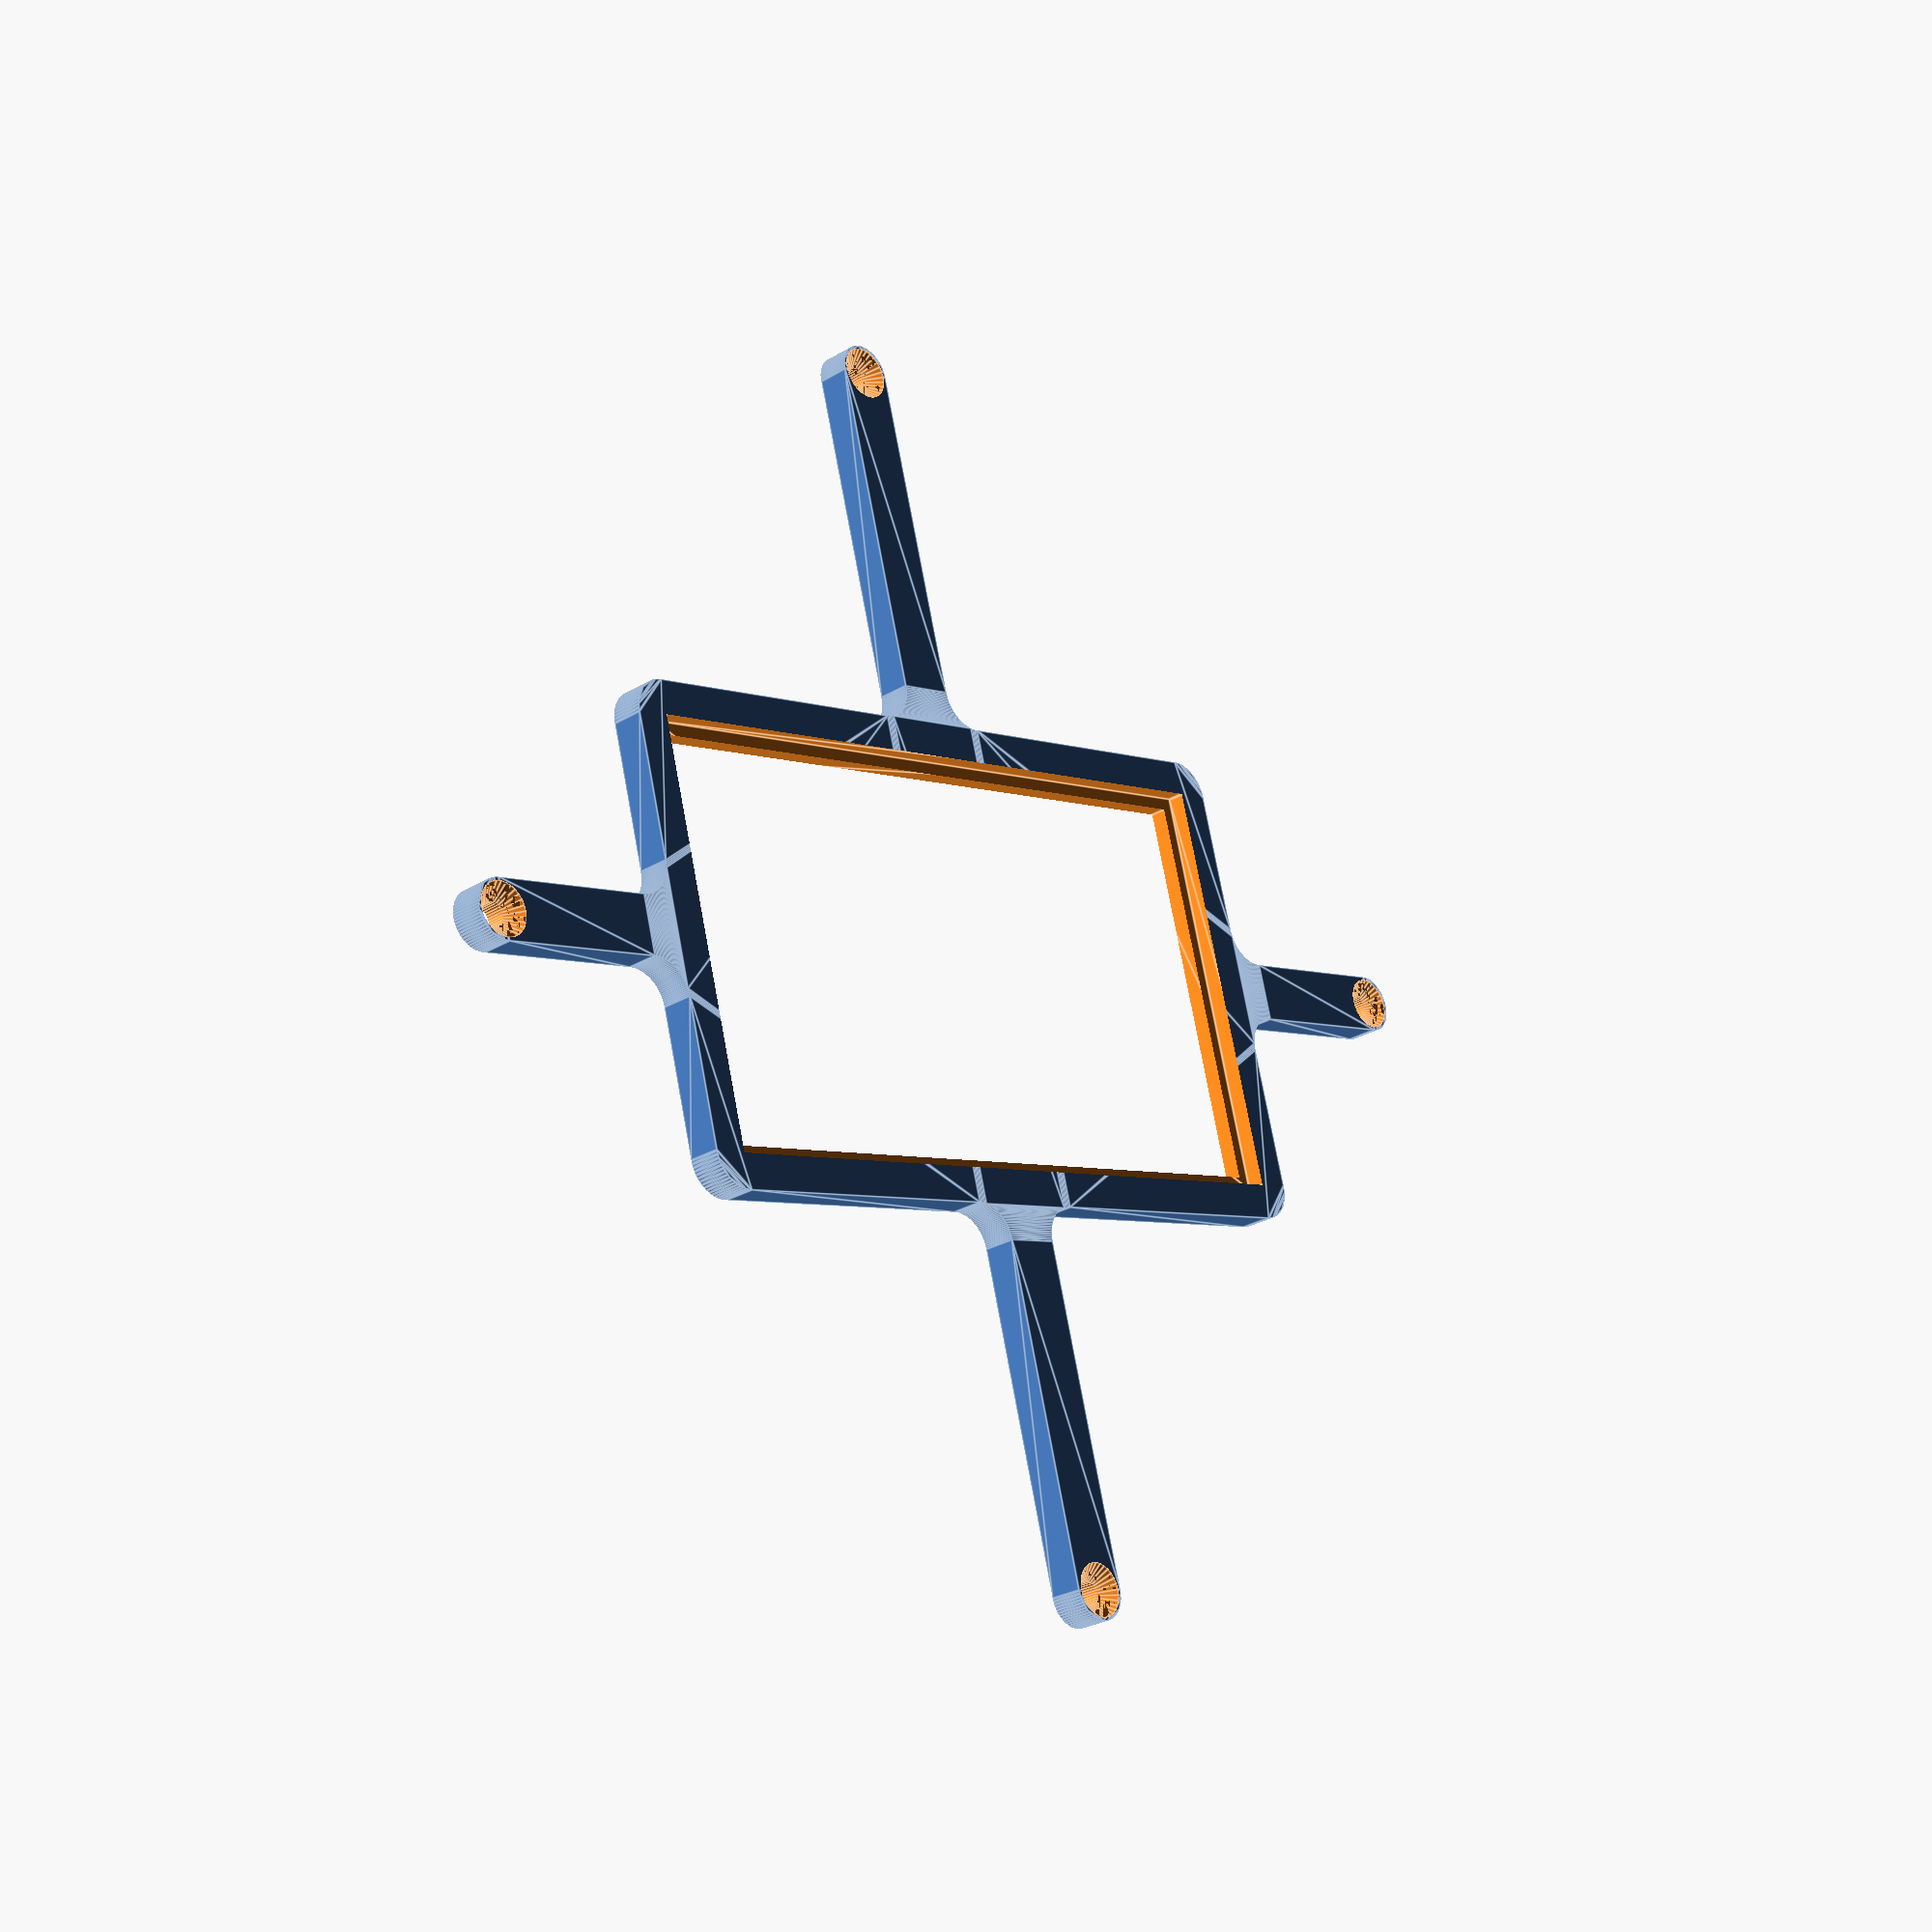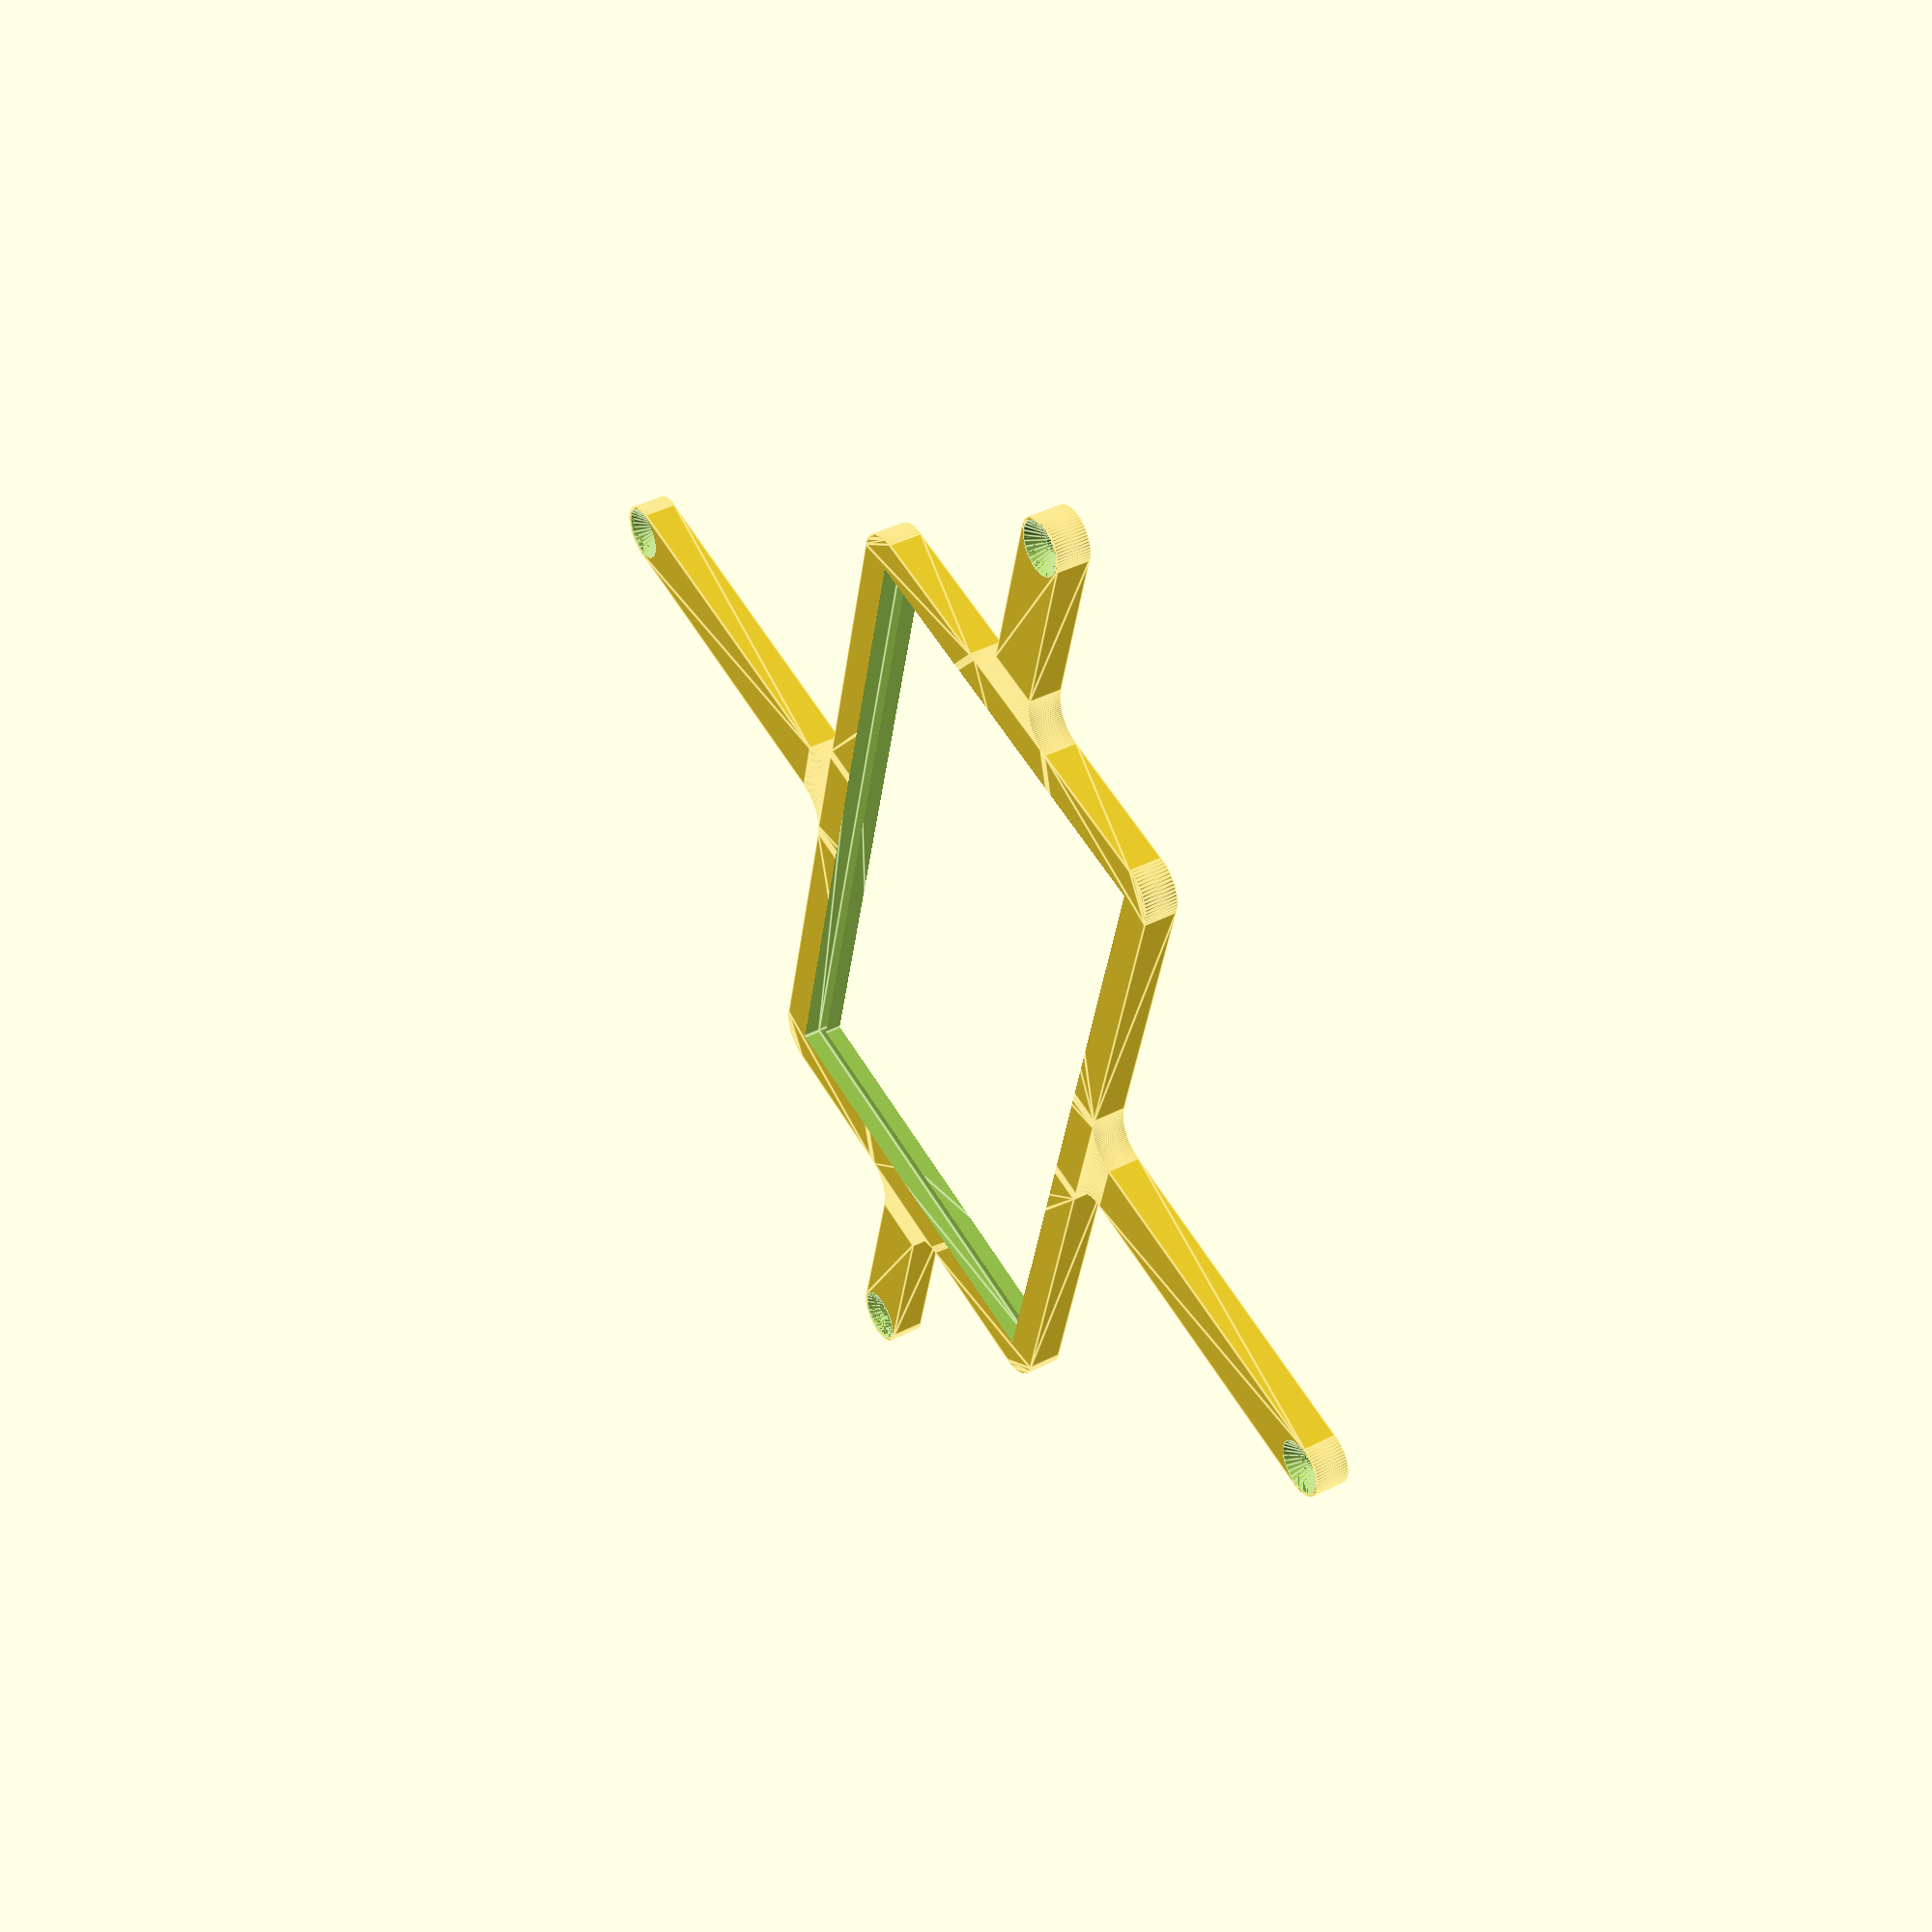
<openscad>
// Generated by SolidPython <Unknown> on 2025-03-18 16:42:18


scale(v = 0.0000010000) {
	translate(v = [-150500000, -83500000, 0]) {
		difference() {
			linear_extrude(convexity = 10, height = 2850000) {
				polygon(points = [[148056977.0234655440, 30476584.0577141158], [148056982.6943424046, 30476560.1787743717], [148098703.2653189600, 30310002.3230493478], [148098709.5205063522, 30309978.5904717743], [148108507.2230444551, 30274574.2427554689], [148108521.4709296525, 30274527.2737725452], [148120044.5807095170, 30239646.3226208128], [148120052.5648249388, 30239623.1145078205], [148177897.7645663321, 30077956.6114433296], [148177906.3158326745, 30077933.6062601879], [148191127.0726734400, 30043660.0829397775], [148191145.8557165861, 30043614.7366623059], [148206032.4096572101, 30010031.2090924978], [148206042.6301197708, 30010008.8953130729], [148279455.3777314126, 29854790.6817086488], [148279466.1427233517, 29854768.6254724227], [148295982.6307508349, 29821955.9993140288], [148296005.7680609226, 29821912.7124514543], [148314112.4005101025, 29789950.0361925922], [148314124.7588911951, 29789928.8316406310], [148402398.0494816899, 29642653.7437451966], [148402410.9245264530, 29642632.8488695025], [148422064.0809329748, 29611597.1233984865], [148422091.3496850729, 29611556.3128269538], [148443243.6838735342, 29581522.3059251010], [148443258.0611552000, 29581502.4148120284], [148545541.7746811807, 29443588.7922304347], [148545556.6357850432, 29443569.2599443458], [148568157.1899307072, 29414609.3261634819], [148568188.3275118172, 29414571.3849111088], [148592182.6548991799, 29386755.2912695967], [148592198.9126203358, 29386736.9051577039], [148707508.0010064542, 29259512.9314668253], [148707524.7050488591, 29259494.9498769343], [148732855.0012419522, 29232889.7077803165], [148732889.7077801526, 29232855.0012421012], [148759494.9498767257, 29207524.7050490454], [148759512.9314666390, 29207508.0010066442], [148886736.9051582813, 29092198.9126198553], [148886755.2912701666, 29092182.6548987031], [148914571.3849111497, 29068188.3275117651], [148914609.3261635303, 29068157.1899306439], [148943569.2599440515, 29045556.6357852630], [148943588.7922301292, 29045541.7746814080], [149081502.4148116112, 28943258.0611555018], [149081522.3059246838, 28943243.6838738322], [149111556.3128272891, 28922091.3496848457], [149111597.1233988106, 28922064.0809327476], [149142632.8488695323, 28902410.9245264046], [149142653.7437452376, 28902398.0494816527], [149289928.8316405118, 28814124.7588912435], [149289950.0361924767, 28814112.4005101360], [149321912.7124513090, 28796005.7680609711], [149321955.9993138909, 28795982.6307508834], [149354768.6254729629, 28779466.1427230723], [149354790.6817091703, 28779455.3777311444], [149510008.8953127563, 28706042.6301198788], [149510031.2090921998, 28706032.4096572995], [149543614.7366623282, 28691145.8557165489], [149543660.0829397738, 28691127.0726734176], [149577933.6062598825, 28677906.3158327639], [149577956.6114430428, 28677897.7645664178], [149739623.1145080626, 28620052.5648248382], [149739646.3226210475, 28620044.5807094276], [149774527.2737723887, 28608521.4709297046], [149774574.2427553236, 28608507.2230444998], [149809978.5904716551, 28598709.5205063745], [149810002.3230492175, 28598703.2653189749], [149976560.1787742972, 28556982.6943424195], [149976584.0577140450, 28556977.0234655775], [150012426.5098201334, 28548928.3316928148], [150012474.6491715312, 28548918.7561804652], [150048668.8580611646, 28542638.4651764482], [150048693.0894754827, 28542634.5663088709], [150218538.2546602488, 28517440.4160025753], [150218562.5744594932, 28517437.1129779406], [150255021.3451131284, 28512940.3525138088], [150255070.1912247241, 28512935.5415917300], [150291705.6912702620, 28510233.1447573304], [150291730.1881595254, 28510231.6397578046], [150463226.9610164762, 28501806.5435617119], [150463251.4874622822, 28501805.6401992217], [150499975.4587714672, 28500904.1173052117], [150500024.5412285328, 28500904.1173052117], [150536748.5125377178, 28501805.6401992217], [150536773.0389835238, 28501806.5435617119], [150708269.8118404746, 28510231.6397578046], [150708294.3087297380, 28510233.1447573304], [150744929.8087752759, 28512935.5415917300], [150744978.6548868716, 28512940.3525138088], [150781437.4255405068, 28517437.1129779406], [150781461.7453397512, 28517440.4160025753], [150951306.9105245173, 28542634.5663088709], [150951331.1419388354, 28542638.4651764482], [150987525.3508284688, 28548918.7561804652], [150987573.4901798666, 28548928.3316928148], [151023415.9422859550, 28556977.0234655775], [151023439.8212257028, 28556982.6943424195], [151189997.6769507825, 28598703.2653189749], [151190021.4095283449, 28598709.5205063745], [151225425.7572446764, 28608507.2230444998], [151225472.7262276113, 28608521.4709297046], [151260353.6773789525, 28620044.5807094276], [151260376.8854919374, 28620052.5648248382], [151422043.3885569572, 28677897.7645664178], [151422066.3937401175, 28677906.3158327639], [151456339.9170602262, 28691127.0726734176], [151456385.2633376718, 28691145.8557165489], [151489968.7909078002, 28706032.4096572995], [151489991.1046872437, 28706042.6301198788], [151645209.3182908297, 28779455.3777311444], [151645231.3745270371, 28779466.1427230723], [151678044.0006861091, 28795982.6307508834], [151678087.2875486910, 28796005.7680609711], [151710049.9638075233, 28814112.4005101360], [151710071.1683594882, 28814124.7588912435], [151857346.2562547624, 28902398.0494816527], [151857367.1511304677, 28902410.9245264046], [151888402.8766011894, 28922064.0809327476], [151888443.6871727109, 28922091.3496848457], [151918477.6940753162, 28943243.6838738322], [151918497.5851883888, 28943258.0611555018], [152056411.2077698708, 29045541.7746814080], [152056430.7400559485, 29045556.6357852630], [152085390.6738364697, 29068157.1899306439], [152085428.6150888503, 29068188.3275117651], [152113244.7087298334, 29092182.6548987031], [152113263.0948417187, 29092198.9126198553], [152240487.0685333610, 29207508.0010066442], [152240505.0501232743, 29207524.7050490454], [152267110.2922198474, 29232855.0012421012], [152267144.9987580478, 29232889.7077803165], [152292475.2949511409, 29259494.9498769343], [152292491.9989935458, 29259512.9314668253], [152407801.0873796642, 29386736.9051577039], [152407817.3451008201, 29386755.2912695967], [152431811.6724881828, 29414571.3849111088], [152431842.8100692928, 29414609.3261634819], [152454443.3642149568, 29443569.2599443458], [152454458.2253188193, 29443588.7922304347], [152556741.9388448000, 29581502.4148120284], [152556756.3161264658, 29581522.3059251010], [152577908.6503149271, 29611556.3128269538], [152577935.9190670252, 29611597.1233984865], [152597589.0754735470, 29642632.8488695025], [152597601.9505183101, 29642653.7437451966], [152685875.2411088049, 29789928.8316406310], [152685887.5994898975, 29789950.0361925922], [152703994.2319390774, 29821912.7124514543], [152704017.3692491651, 29821955.9993140288], [152720533.8572766483, 29854768.6254724227], [152720544.6222685874, 29854790.6817086488], [152793957.3698802292, 30010008.8953130729], [152793967.5903427899, 30010031.2090924978], [152808854.1442834139, 30043614.7366623059], [152808872.9273265600, 30043660.0829397775], [152822093.6841673255, 30077933.6062601879], [152822102.2354336679, 30077956.6114433296], [152879947.4351749718, 30239623.1145075597], [152879955.4192903936, 30239646.3226205520], [152891478.5290704072, 30274527.2737727761], [152891492.7769556046, 30274574.2427556999], [152901290.4794936180, 30309978.5904715657], [152901296.7346810102, 30310002.3230491392], [152943017.3056575954, 30476560.1787743717], [152943022.9765344560, 30476584.0577141158], [152951071.6683072150, 30512426.5098201632], [152951081.2438195646, 30512474.6491715610], [152957361.5348234773, 30548668.8580606692], [152957365.4336910546, 30548693.0894749723], [152982570.6354283094, 30718612.7573554590], [152982573.9323061407, 30718637.0273280442], [152987063.3369316459, 30755021.1230143942], [152987068.1429094076, 30755069.8687484376], [152989770.5278793275, 30791630.1516832411], [152989772.0340961814, 30791654.5982020833], [152998178.6502346396, 30962076.8715436198], [152998179.5610017180, 30962101.4981856756], [152999999.6963495016, 31035943.3814668283], [153000000.0000000000, 31035968.0230737589], [153000000.0000000000, 59700987.7275381312], [153003612.7277498245, 59848153.9405248761], [153014441.3045314550, 59994953.3743186593], [153032459.9446268082, 60141044.6486855820], [153057625.2395538986, 60286075.8169510886], [153089876.5639129281, 60429697.4863269404], [153129136.2214384377, 60571563.6596314088], [153175309.6321770549, 60711332.5688278750], [153228285.5603378415, 60848667.4983713627], [153287936.3822694123, 60983237.5963868797], [153354118.3939175010, 61114718.6717225313], [153426672.1570187807, 61242793.9749505892], [153505422.8832032382, 61367154.9614480287], [153590180.8550735414, 61487502.0347052813], [153680741.8832514882, 61603545.2680816874], [153776887.7982884645, 61715005.1032644063], [153878386.9762528837, 61821613.0237468034], [153984994.8967358172, 61923112.2017117441], [154096454.7319183052, 62019258.1167484969], [154212497.9652945697, 62109819.1449263543], [154332845.0385519266, 62194577.1167967245], [154457206.0250494778, 62273327.8429812640], [154585281.3282774985, 62345881.6060825214], [154716762.4036130011, 62412063.6177305207], [154851332.5016287267, 62471714.4396622032], [154988667.4311723113, 62524690.3678230122], [155128436.3403685391, 62570863.7785615325], [155270302.5136731565, 62610123.4360871166], [155413924.1830489039, 62642374.7604461089], [155558955.3513142467, 62667540.0553731695], [155705046.6256814897, 62685558.6954685897], [155851846.0594746768, 62696387.2722501606], [155999012.2724624872, 62700000.0000000000], [181963182.6128612757, 62700000.0000000000], [181963207.1540897787, 62700000.3011813015], [182036748.5125377178, 62701805.6401992142], [182036773.0389835238, 62701806.5435617045], [182257278.3820050359, 62712639.2764216810], [182257302.8788942993, 62712640.7814212143], [182293938.3789401054, 62715343.1782556325], [182293987.2250517011, 62715347.9891777113], [182330445.9957054853, 62719844.7496418655], [182330470.3155047297, 62719848.0526665002], [182548852.0715324283, 62752241.9261072278], [182548876.3029467463, 62752245.8249747977], [182585070.5118364990, 62758526.1159788370], [182585118.6511878967, 62758535.6914911866], [182620961.1032942533, 62766584.3832640052], [182620984.9822340012, 62766590.0541408509], [182835140.0155776143, 62820233.0974527746], [182835163.7481551766, 62820239.3526401743], [182870568.0958718359, 62830037.0551783741], [182870615.0648547709, 62830051.3030635789], [182905496.0160063505, 62841574.4128433838], [182905519.2241193056, 62841582.3969587907], [183113385.1047393084, 62915957.9983107001], [183113408.1099224389, 62915966.5495770499], [183147681.6332429349, 62929187.3064178526], [183147726.9795204103, 62929206.0894609839], [183181310.5070899725, 62944092.6434014887], [183181332.8208693862, 62944102.8638640717], [183380907.6867039800, 63038494.7455570623], [183380929.7429401875, 63038505.5105489865], [183413742.3690991402, 63055021.9985767305], [183413785.6559617221, 63055045.1358868182], [183445748.3322205544, 63073151.7683359683], [183445769.5367724895, 63073164.1267170757], [183635131.3727644980, 63186663.2433303446], [183635152.2676401734, 63186676.1183750927], [183666187.9931111336, 63206329.2747815773], [183666228.8036826849, 63206356.5435336828], [183696262.8105848432, 63227508.8777223602], [183696282.7016979158, 63227523.2550040260], [183873607.8498517275, 63359036.5480000451], [183873627.3821378052, 63359051.4091039002], [183902587.3159182370, 63381651.9632492214], [183902625.2571706176, 63381683.1008303389], [183930441.3508123159, 63405677.4282178953], [183930459.7369242311, 63405693.6859390512], [184094040.4591263533, 63553954.6104130521], [184094058.4407162070, 63553971.3144554570], [184120663.6828130782, 63579301.6106488034], [184120698.3893513083, 63579336.3171870112], [184146028.6855441928, 63605941.5592833757], [184146045.3895865679, 63605959.5408732668], [184294306.3140611947, 63769540.2630760521], [184294322.5717823505, 63769558.6491879448], [184318316.8991697431, 63797374.7428294867], [184318348.0367508531, 63797412.6840818599], [184340948.5908959508, 63826372.6178620085], [184340963.4519998133, 63826392.1501481012], [184472476.7449957728, 64003717.2983017936], [184472491.1222774386, 64003737.1894148663], [184493643.4564664364, 64033771.1963174939], [184493670.7252185345, 64033812.0068890229], [184513323.8816250265, 64064847.7323599830], [184513336.7566697598, 64064868.6272356808], [184626835.8732828498, 64254230.4632273614], [184626848.2316639423, 64254251.6677793264], [184644954.8641131520, 64286214.3440382481], [184644978.0014232397, 64286257.6309008226], [184661494.4894509017, 64319070.2570595890], [184661505.2544428408, 64319092.3132958114], [184755897.1361360550, 64518667.1791308224], [184755907.3565986156, 64518689.4929102436], [184770793.9105390310, 64552273.0204796344], [184770812.6935821772, 64552318.3667571098], [184784033.4504230022, 64586591.8900776431], [184784042.0016893148, 64586614.8952607810], [184858417.6030411124, 64794480.7758804187], [184858425.5871565342, 64794503.9839934185], [184869948.6969364285, 64829384.9351452142], [184869962.9448215961, 64829431.9041281343], [184879760.6473598480, 64864836.2518448830], [184879766.9025472403, 64864859.9844224527], [184933409.9458591640, 65079015.0177661330], [184933415.6167359948, 65079038.8967058808], [184941464.3085087836, 65114881.3488119766], [184941473.8840211332, 65114929.4881633744], [184947754.1750251353, 65151123.6970529258], [184947758.0738927126, 65151147.9284672290], [184980151.9473335743, 65369529.6844959706], [184980155.2503582239, 65369554.0042952299], [184984652.0108222961, 65406012.7749482095], [184984656.8217443824, 65406061.6210598052], [184987359.2185787559, 65442697.1211051866], [184987360.7235782743, 65442721.6179944649], [184998193.4564382732, 65663226.9610164911], [184998194.3598007560, 65663251.4874622896], [184999999.6988186836, 65736792.8459105194], [185000000.0000000000, 65736817.3871390447], [185000000.0000000000, 78000987.7275375277], [185003612.7277498245, 78148153.9405251741], [185014441.3045314252, 78294953.3743186593], [185032459.9446268678, 78441044.6486858875], [185057625.2395538688, 78586075.8169510961], [185089876.5639128387, 78729697.4863266945], [185129136.2214384377, 78871563.6596313268], [185175309.6321770847, 79011332.5688279122], [185228285.5603377223, 79148667.4983710498], [185287936.3822695315, 79283237.5963871032], [185354118.3939175606, 79414718.6717225909], [185426672.1570188105, 79542793.9749506563], [185505422.8832031488, 79667154.9614479542], [185590180.8550735116, 79787502.0347052813], [185680741.8832515478, 79903545.2680817544], [185776887.7982884049, 80015005.1032643318], [185878386.9762530327, 80121613.0237469524], [185984994.8967356682, 80223112.2017116100], [186096454.7319182456, 80319258.1167484522], [186212497.9652947187, 80409819.1449264735], [186332845.0385520458, 80494577.1167968363], [186457206.0250493288, 80573327.8429811895], [186585281.3282774091, 80645881.6060824543], [186716762.4036129117, 80712063.6177304685], [186851332.5016289353, 80771714.4396622926], [186988667.4311720729, 80824690.3678229153], [187128436.3403686881, 80870863.7785615623], [187270302.5136733055, 80910123.4360871613], [187413924.1830489039, 80942374.7604461163], [187558955.3513141274, 80967540.0553731471], [187705046.6256813407, 80985558.6954685748], [187851846.0594748259, 80996387.2722501755], [187999012.2724624872, 81000000.0000000000], [202964031.9769260883, 81000000.0000000000], [202964056.6185330153, 81000000.3036504984], [203037898.5018147826, 81001820.4389982969], [203037923.1284568310, 81001821.3497653753], [203208345.4017981589, 81010227.9659038335], [203208369.8483169973, 81010229.4721206874], [203244930.1312516332, 81012931.8570905924], [203244978.8769856691, 81012936.6630683690], [203281362.9726715982, 81017426.0676938146], [203281387.2426441908, 81017429.3645716459], [203451306.9105246663, 81042634.5663088858], [203451331.1419389844, 81042638.4651764631], [203487525.3508282900, 81048918.7561804354], [203487573.4901797175, 81048928.3316927850], [203523415.9422862530, 81056977.0234656483], [203523439.8212260008, 81056982.6943424940], [203689997.6769503355, 81098703.2653188556], [203690021.4095278978, 81098709.5205062479], [203725425.7572444081, 81108507.2230444252], [203725472.7262273431, 81108521.4709296227], [203760353.6773790419, 81120044.5807094723], [203760376.8854920268, 81120052.5648248941], [203922043.3885568678, 81177897.7645664066], [203922066.3937399983, 81177906.3158327490], [203956339.9170604944, 81191127.0726735443], [203956385.2633379698, 81191145.8557166755], [203989968.7909074426, 81206032.4096571207], [203989991.1046868563, 81206042.6301196963], [204145209.3182907701, 81279455.3777311146], [204145231.3745269775, 81279466.1427230537], [204178044.0006864667, 81295982.6307510585], [204178087.2875490189, 81296005.7680611461], [204210049.9638073444, 81314112.4005100280], [204210071.1683593392, 81314124.7588911355], [204357346.2562547922, 81402398.0494816452], [204357367.1511304677, 81402410.9245263934], [204388402.8766011596, 81422064.0809327215], [204388443.6871727109, 81422091.3496848196], [204418477.6940752566, 81443243.6838737726], [204418497.5851883292, 81443258.0611554384], [204556411.2077699602, 81545541.7746814638], [204556430.7400560379, 81545556.6357853264], [204585390.6738363802, 81568157.1899305582], [204585428.6150887609, 81568188.3275116682], [204613244.7087302208, 81592182.6548990011], [204613263.0948421061, 81592198.9126201570], [204740487.0685333312, 81707508.0010065883], [204740505.0501232147, 81707524.7050489932], [204767110.2922197580, 81732855.0012420416], [204767144.9987579584, 81732889.7077802569], [204792475.2949510217, 81759494.9498767853], [204792491.9989933968, 81759512.9314666688], [204907801.0873798430, 81886736.9051578939], [204907817.3451009989, 81886755.2912697941], [204931811.6724883318, 81914571.3849112540], [204931842.8100694418, 81914609.3261636198], [204954443.3642146587, 81943569.2599439472], [204954458.2253185511, 81943588.7922300398], [205056741.9388445318, 82081502.4148116410], [205056756.3161261976, 82081522.3059247136], [205077908.6503151059, 82111556.3128272295], [205077935.9190672040, 82111597.1233987659], [205097589.0754736662, 82142632.8488696814], [205097601.9505184293, 82142653.7437453717], [205185875.2411091328, 82289928.8316411823], [205185887.5994902253, 82289950.0361931473], [205203994.2319389284, 82321912.7124511451], [205204017.3692490160, 82321955.9993137121], [205220533.8572768867, 82354768.6254729033], [205220544.6222688258, 82354790.6817091256], [205293957.3698801398, 82510008.8953128010], [205293967.5903427005, 82510031.2090922296], [205308854.1442833543, 82543614.7366621345], [205308872.9273265004, 82543660.0829396099], [205322093.6841671467, 82577933.6062596738], [205322102.2354334593, 82577956.6114428192], [205379947.4351751208, 82739623.1145079732], [205379955.4192905426, 82739646.3226209581], [205391478.5290703773, 82774527.2737726718], [205391492.7769555748, 82774574.2427556068], [205401290.4794937372, 82809978.5904721171], [205401296.7346811295, 82810002.3230496794], [205443017.3056575060, 82976560.1787739843], [205443022.9765343666, 82976584.0577137321], [205451071.6683072150, 83012426.5098202974], [205451081.2438195646, 83012474.6491716951], [205457361.5348235369, 83048668.8580610305], [205457365.4336911142, 83048693.0894753337], [205482559.5839974284, 83218538.2546603382], [205482562.8870220780, 83218562.5744595975], [205487059.6474861503, 83255021.3451128900], [205487064.4584082365, 83255070.1912244856], [205489766.8552426696, 83291705.6912700534], [205489768.3602421880, 83291730.1881593317], [205498193.4564382732, 83463226.9610165507], [205498194.3598007560, 83463251.4874623567], [205499095.8826947808, 83499975.4587714970], [205499095.8826947808, 83500024.5412285328], [205498194.3598007560, 83536748.5125376433], [205498193.4564382732, 83536773.0389834493], [205489768.3602421880, 83708269.8118406087], [205489766.8552426696, 83708294.3087298870], [205487064.4584082365, 83744929.8087754250], [205487059.6474861503, 83744978.6548870206], [205482562.8870220482, 83781437.4255405962], [205482559.5839974284, 83781461.7453398556], [205457365.4336911440, 83951306.9105245769], [205457361.5348235369, 83951331.1419388801], [205451081.2438195646, 83987525.3508282900], [205451071.6683072150, 83987573.4901796877], [205443022.9765343070, 84023415.9422863573], [205443017.3056574762, 84023439.8212261051], [205401296.7346811295, 84189997.6769503206], [205401290.4794937372, 84190021.4095278829], [205391492.7769555748, 84225425.7572443932], [205391478.5290703773, 84225472.7262273282], [205379955.4192905426, 84260353.6773790419], [205379947.4351751208, 84260376.8854920268], [205322102.2354335785, 84422043.3885568678], [205322093.6841672659, 84422066.3937400132], [205308872.9273264408, 84456339.9170605093], [205308854.1442833245, 84456385.2633379847], [205293967.5903428793, 84489968.7909074277], [205293957.3698803186, 84489991.1046868563], [205220544.6222688854, 84645209.3182907552], [205220533.8572769463, 84645231.3745269775], [205204017.3692489266, 84678044.0006864518], [205203994.2319388390, 84678087.2875490189], [205185887.5994899869, 84710049.9638073593], [205185875.2411088645, 84710071.1683593243], [205097601.9505183697, 84857346.2562547773], [205097589.0754736066, 84857367.1511304677], [205077935.9190672636, 84888402.8766011596], [205077908.6503151655, 84888443.6871726960], [205056756.3161262274, 84918477.6940752566], [205056741.9388445616, 84918497.5851883292], [204954458.2253185511, 85056411.2077699602], [204954443.3642146587, 85056430.7400560528], [204931842.8100694418, 85085390.6738363802], [204931811.6724883318, 85085428.6150887460], [204907817.3451009989, 85113244.7087302059], [204907801.0873798430, 85113263.0948421061], [204792491.9989933968, 85240487.0685333312], [204792475.2949510217, 85240505.0501232147], [204767144.9987579584, 85267110.2922197431], [204767110.2922197580, 85267144.9987579584], [204740505.0501232147, 85292475.2949510068], [204740487.0685333312, 85292491.9989934117], [204613263.0948421061, 85407801.0873798430], [204613244.7087302208, 85407817.3451009989], [204585428.6150887609, 85431811.6724883318], [204585390.6738363802, 85431842.8100694418], [204556430.7400560379, 85454443.3642146736], [204556411.2077699602, 85454458.2253185362], [204418497.5851883590, 85556741.9388445318], [204418477.6940752864, 85556756.3161261976], [204388443.6871727705, 85577908.6503151208], [204388402.8766012192, 85577935.9190672189], [204357367.1511303186, 85597589.0754736811], [204357346.2562546134, 85597601.9505184293], [204210071.1683588028, 85685875.2411091328], [204210049.9638068676, 85685887.5994902402], [204178087.2875488400, 85703994.2319389284], [204178044.0006862879, 85704017.3692490160], [204145231.3745270967, 85720533.8572768867], [204145209.3182908893, 85720544.6222688258], [203989991.1046872139, 85793957.3698801398], [203989968.7909077704, 85793967.5903427154], [203956385.2633378506, 85808854.1442833692], [203956339.9170603752, 85808872.9273265004], [203922066.3937403262, 85822093.6841671318], [203922043.3885571957, 85822102.2354334742], [203760376.8854920268, 85879947.4351751059], [203760353.6773790419, 85879955.4192905277], [203725472.7262273431, 85891478.5290703773], [203725425.7572444081, 85891492.7769555748], [203690021.4095278978, 85901290.4794937521], [203689997.6769503355, 85901296.7346811444], [203523439.8212261200, 85943017.3056574762], [203523415.9422863722, 85943022.9765343219], [203487573.4901796877, 85951071.6683072150], [203487525.3508282900, 85951081.2438195646], [203451331.1419388652, 85957361.5348235518], [203451306.9105245769, 85957365.4336911291], [203281387.2426442504, 85982570.6354283392], [203281362.9726716876, 85982573.9323061705], [203244978.8769856691, 85987063.3369316310], [203244930.1312516332, 85987068.1429094076], [203208369.8483168781, 85989770.5278793275], [203208345.4017980397, 85989772.0340961814], [203037923.1284568310, 85998178.6502346247], [203037898.5018147826, 85998179.5610017031], [202964056.6185330153, 85999999.6963495016], [202964031.9769260883, 86000000.0000000000], [187999012.2724624872, 86000000.0000000000], [187851846.0594748259, 86003612.7277498245], [187705046.6256813407, 86014441.3045314252], [187558955.3513141274, 86032459.9446268529], [187413924.1830489039, 86057625.2395538837], [187270302.5136733055, 86089876.5639128387], [187128436.3403686881, 86129136.2214384377], [186988667.4311720729, 86175309.6321770847], [186851332.5016289353, 86228285.5603377074], [186716762.4036129117, 86287936.3822695315], [186585281.3282774091, 86354118.3939175457], [186457206.0250493288, 86426672.1570188105], [186332845.0385520458, 86505422.8832031637], [186212497.9652947187, 86590180.8550735265], [186096454.7319182456, 86680741.8832515478], [185984994.8967356682, 86776887.7982883900], [185878386.9762530327, 86878386.9762530476], [185776887.7982884049, 86984994.8967356682], [185680741.8832515478, 87096454.7319182456], [185590180.8550735116, 87212497.9652947187], [185505422.8832031488, 87332845.0385520458], [185426672.1570188105, 87457206.0250493437], [185354118.3939175606, 87585281.3282774091], [185287936.3822695315, 87716762.4036128968], [185228285.5603377223, 87851332.5016289502], [185175309.6321770847, 87988667.4311720878], [185129136.2214384377, 88128436.3403686732], [185089876.5639128387, 88270302.5136733055], [185057625.2395538688, 88413924.1830489039], [185032459.9446268678, 88558955.3513141125], [185014441.3045314252, 88705046.6256813407], [185003612.7277498245, 88851846.0594748259], [185000000.0000000000, 88999012.2724624723], [185000000.0000000000, 101263182.6128609478], [184999999.6988186836, 101263207.1540894657], [184998194.3598007560, 101336748.5125377029], [184998193.4564382732, 101336773.0389835089], [184987360.7235782743, 101557278.3820055425], [184987359.2185787559, 101557302.8788948208], [184984656.8217443824, 101593938.3789400607], [184984652.0108222961, 101593987.2250516564], [184980155.2503581941, 101630445.9957050085], [184980151.9473335743, 101630470.3155042678], [184947758.0738926828, 101848852.0715329647], [184947754.1750251055, 101848876.3029472679], [184941473.8840211630, 101885070.5118365288], [184941464.3085088134, 101885118.6511879265], [184933415.6167359948, 101920961.1032942832], [184933409.9458591342, 101920984.9822340310], [184879766.9025471210, 102135140.0155780017], [184879760.6473597288, 102135163.7481555641], [184869962.9448216558, 102170568.0958716720], [184869948.6969364882, 102170615.0648546070], [184858425.5871565342, 102205496.0160065591], [184858417.6030411124, 102205519.2241195440], [184784042.0016893744, 102413385.1047390997], [184784033.4504230320, 102413408.1099222451], [184770812.6935822070, 102447681.6332428157], [184770793.9105390906, 102447726.9795202911], [184755907.3565984368, 102481310.5070901215], [184755897.1361358762, 102481332.8208695501], [184661505.2544428408, 102680907.6867041886], [184661494.4894509017, 102680929.7429404110], [184644978.0014232695, 102713742.3690991402], [184644954.8641131818, 102713785.6559617072], [184626848.2316639721, 102745748.3322206140], [184626835.8732828498, 102745769.5367725790], [184513336.7566698790, 102935131.3727641255], [184513323.8816251457, 102935152.2676398158], [184493670.7252184153, 102966187.9931111485], [184493643.4564663172, 102966228.8036826849], [184472491.1222775280, 102996262.8105850071], [184472476.7449958622, 102996282.7016980797], [184340963.4519999325, 103173607.8498517424], [184340948.5908960700, 103173627.3821378350], [184318348.0367507935, 103202587.3159182221], [184318316.8991696835, 103202625.2571705878], [184294322.5717823505, 103230441.3508120328], [184294306.3140611947, 103230459.7369239330], [184146045.3895865679, 103394040.4591267258], [184146028.6855441630, 103394058.4407166094], [184120698.3893512487, 103420663.6828130335], [184120663.6828130484, 103420698.3893512487], [184094058.4407166243, 103446028.6855441630], [184094040.4591267109, 103446045.3895865679], [183930459.7369239330, 103594306.3140611947], [183930441.3508120179, 103594322.5717823505], [183902625.2571705878, 103618316.8991696686], [183902587.3159182072, 103618348.0367507786], [183873627.3821378350, 103640948.5908960700], [183873607.8498517275, 103640963.4519999325], [183696282.7016980648, 103772476.7449958622], [183696262.8105850220, 103772491.1222775280], [183666228.8036826849, 103793643.4564663172], [183666187.9931111336, 103793670.7252184153], [183635152.2676398158, 103813323.8816251457], [183635131.3727641106, 103813336.7566698939], [183445769.5367725790, 103926835.8732828647], [183445748.3322206140, 103926848.2316639721], [183413785.6559616923, 103944954.8641131818], [183413742.3690991402, 103944978.0014232695], [183380929.7429404259, 103961494.4894509017], [183380907.6867041886, 103961505.2544428408], [183181332.8208690286, 104055897.1361361146], [183181310.5070896149, 104055907.3565986902], [183147726.9795203507, 104070793.9105390608], [183147681.6332428753, 104070812.6935821921], [183113408.1099226773, 104084033.4504228830], [183113385.1047395468, 104084042.0016892254], [182905519.2241195440, 104158417.6030411273], [182905496.0160065591, 104158425.5871565491], [182870615.0648546219, 104169948.6969364733], [182870568.0958716869, 104169962.9448216707], [182835163.7481555641, 104179760.6473597288], [182835140.0155780017, 104179766.9025471210], [182620984.9822340310, 104233409.9458591342], [182620961.1032942832, 104233415.6167359799], [182585118.6511879265, 104241464.3085087985], [182585070.5118365288, 104241473.8840211481], [182548876.3029472828, 104247754.1750251055], [182548852.0715329647, 104247758.0738926828], [182330470.3155042529, 104280151.9473335594], [182330445.9957050085, 104280155.2503581941], [182293987.2250516415, 104284652.0108222812], [182293938.3789400458, 104284656.8217443675], [182257302.8788948059, 104287359.2185787559], [182257278.3820055425, 104287360.7235782743], [182036773.0389835238, 104298193.4564382732], [182036748.5125377178, 104298194.3598007709], [181963207.1540894508, 104299999.6988186985], [181963182.6128609478, 104300000.0000000000], [155999012.2724624872, 104300000.0000000000], [155851846.0594748259, 104303612.7277498245], [155705046.6256813407, 104314441.3045314252], [155558955.3513140976, 104332459.9446268529], [155413924.1830489039, 104357625.2395538837], [155270302.5136732757, 104389876.5639128387], [155128436.3403686881, 104429136.2214384377], [154988667.4311721623, 104475309.6321770549], [154851332.5016287267, 104528285.5603377968], [154716762.4036128819, 104587936.3822695315], [154585281.3282774985, 104654118.3939174861], [154457206.0250494778, 104726672.1570187211], [154332845.0385519266, 104805422.8832032681], [154212497.9652945697, 104890180.8550736308], [154096454.7319183946, 104980741.8832514286], [153984994.8967358172, 105076887.7982882559], [153878386.9762528837, 105178386.9762531966], [153776887.7982884049, 105284994.8967356682], [153680741.8832515478, 105396454.7319182456], [153590180.8550735414, 105512497.9652947187], [153505422.8832031786, 105632845.0385520458], [153426672.1570188105, 105757206.0250493437], [153354118.3939175308, 105885281.3282774091], [153287936.3822694123, 106016762.4036131352], [153228285.5603378117, 106151332.5016286969], [153175309.6321770549, 106288667.4311720878], [153129136.2214384079, 106428436.3403686732], [153089876.5639129281, 106570302.5136730224], [153057625.2395538986, 106713924.1830489039], [153032459.9446268082, 106858955.3513144106], [153014441.3045314550, 107005046.6256813407], [153003612.7277498245, 107151846.0594751239], [153000000.0000000000, 107299012.2724618614], [153000000.0000000000, 135964031.9769262373], [152999999.6963495016, 135964056.6185331643], [152998179.5610017180, 136037898.5018143654], [152998178.6502346396, 136037923.1284564137], [152989772.0340961814, 136208345.4017978907], [152989770.5278793275, 136208369.8483167589], [152987068.1429094076, 136244930.1312514544], [152987063.3369316459, 136244978.8769854903], [152982573.9323061109, 136281362.9726721346], [152982570.6354282796, 136281387.2426446974], [152957365.4336911142, 136451306.9105246365], [152957361.5348235369, 136451331.1419389546], [152951081.2438194752, 136487525.3508288562], [152951071.6683071256, 136487573.4901802540], [152943022.9765345752, 136523415.9422854781], [152943017.3056577146, 136523439.8212252259], [152901296.7346810997, 136689997.6769504547], [152901290.4794937074, 136690021.4095280170], [152891492.7769555748, 136725425.7572444379], [152891478.5290703773, 136725472.7262273729], [152879955.4192903042, 136760353.6773796976], [152879947.4351748824, 136760376.8854926825], [152822102.2354335189, 136922043.3885570765], [152822093.6841671765, 136922066.3937402368], [152808872.9273266196, 136956339.9170600474], [152808854.1442834735, 136956385.2633374929], [152793967.5903427303, 136989968.7909076214], [152793957.3698801696, 136989991.1046870649], [152720544.6222687960, 137145209.3182909191], [152720533.8572768569, 137145231.3745271266], [152704017.3692490458, 137178044.0006862283], [152703994.2319389582, 137178087.2875488102], [152685887.5994895995, 137210049.9638079703], [152685875.2411085069, 137210071.1683599353], [152597601.9505184889, 137357346.2562545538], [152597589.0754737258, 137357367.1511302590], [152577935.9190671444, 137388402.8766013384], [152577908.6503150463, 137388443.6871728599], [152556756.3161266446, 137418477.6940746605], [152556741.9388449788, 137418497.5851877332], [152454458.2253187001, 137556411.2077697515], [152454443.3642148376, 137556430.7400558293], [152431842.8100695610, 137585390.6738361716], [152431811.6724884510, 137585428.6150885522], [152407817.3451001942, 137613244.7087310851], [152407801.0873790383, 137613263.0948429704], [152292491.9989940524, 137740487.0685326159], [152292475.2949516475, 137740505.0501225293], [152267144.9987579584, 137767110.2922197580], [152267110.2922197580, 137767144.9987579584], [152240505.0501225293, 137792475.2949516475], [152240487.0685326159, 137792491.9989940524], [152113263.0948429704, 137907801.0873790383], [152113244.7087310851, 137907817.3451001942], [152085428.6150885522, 137931811.6724884510], [152085390.6738361716, 137931842.8100695610], [152056430.7400558293, 137954443.3642148376], [152056411.2077697515, 137954458.2253187001], [151918497.5851877332, 138056741.9388449788], [151918477.6940746605, 138056756.3161266446], [151888443.6871728599, 138077908.6503150463], [151888402.8766013384, 138077935.9190671444], [151857367.1511302590, 138097589.0754737258], [151857346.2562545538, 138097601.9505184889], [151710071.1683596373, 138185875.2411086857], [151710049.9638076723, 138185887.5994897783], [151678087.2875489891, 138203994.2319388688], [151678044.0006864071, 138204017.3692489564], [151645231.3745265603, 138220533.8572771549], [151645209.3182903528, 138220544.6222690940], [151489991.1046875119, 138293957.3698800206], [151489968.7909080684, 138293967.5903425813], [151456385.2633378208, 138308854.1442833841], [151456339.9170603752, 138308872.9273265302], [151422066.3937408030, 138322093.6841669679], [151422043.3885576427, 138322102.2354333103], [151260376.8854917586, 138379947.4351751804], [151260353.6773787737, 138379955.4192906022], [151225472.7262274623, 138391478.5290703177], [151225425.7572445273, 138391492.7769555151], [151190021.4095278084, 138401290.4794937670], [151189997.6769502461, 138401296.7346811593], [151023439.8212252259, 138443017.3056577146], [151023415.9422854781, 138443022.9765345752], [150987573.4901802540, 138451071.6683071256], [150987525.3508288562, 138451081.2438194752], [150951331.1419389546, 138457361.5348235369], [150951306.9105246365, 138457365.4336911142], [150781461.7453395128, 138482559.5839974582], [150781437.4255402684, 138482562.8870220780], [150744978.6548866034, 138487059.6474862099], [150744929.8087750077, 138487064.4584082961], [150708294.3087300062, 138489766.8552426696], [150708269.8118407428, 138489768.3602421880], [150536773.0389834642, 138498193.4564383030], [150536748.5125376582, 138498194.3598007858], [150500024.5412285328, 138499095.8826947808], [150499975.4587714672, 138499095.8826947808], [150463251.4874623418, 138498194.3598007858], [150463226.9610165358, 138498193.4564383030], [150291730.1881592572, 138489768.3602421880], [150291705.6912699938, 138489766.8552426696], [150255070.1912249923, 138487064.4584082961], [150255021.3451133966, 138487059.6474862099], [150218562.5744597316, 138482562.8870220780], [150218538.2546604872, 138482559.5839974582], [150048693.0894753635, 138457365.4336911142], [150048668.8580610454, 138457361.5348235369], [150012474.6491711438, 138451081.2438194752], [150012426.5098197460, 138451071.6683071256], [149976584.0577145219, 138443022.9765345752], [149976560.1787747741, 138443017.3056577146], [149810002.3230497539, 138401296.7346811593], [149809978.5904721916, 138401290.4794937670], [149774574.2427554727, 138391492.7769555151], [149774527.2737725377, 138391478.5290703177], [149739646.3226212263, 138379955.4192906022], [149739623.1145082414, 138379947.4351751804], [149577956.6114423573, 138322102.2354333103], [149577933.6062591970, 138322093.6841669679], [149543660.0829396248, 138308872.9273265302], [149543614.7366621792, 138308854.1442833841], [149510031.2090919316, 138293967.5903425813], [149510008.8953124881, 138293957.3698800206], [149354790.6817096472, 138220544.6222690940], [149354768.6254734397, 138220533.8572771549], [149321955.9993135929, 138204017.3692489564], [149321912.7124510109, 138203994.2319388688], [149289950.0361923277, 138185887.5994897783], [149289928.8316403627, 138185875.2411086857], [149142653.7437454462, 138097601.9505184889], [149142632.8488697410, 138097589.0754737258], [149111597.1233986616, 138077935.9190671444], [149111556.3128271401, 138077908.6503150463], [149081522.3059253395, 138056756.3161266446], [149081502.4148122668, 138056741.9388449788], [148943588.7922302485, 137954458.2253187001], [148943569.2599441707, 137954443.3642148376], [148914609.3261638284, 137931842.8100695610], [148914571.3849114478, 137931811.6724884510], [148886755.2912689149, 137907817.3451001942], [148886736.9051570296, 137907801.0873790383], [148759512.9314673841, 137792491.9989940524], [148759494.9498774707, 137792475.2949516475], [148732889.7077802420, 137767144.9987579584], [148732855.0012420416, 137767110.2922197580], [148707524.7050483525, 137740505.0501225293], [148707508.0010059476, 137740487.0685326159], [148592198.9126209617, 137613263.0948429704], [148592182.6548998058, 137613244.7087310851], [148568188.3275115490, 137585428.6150885522], [148568157.1899304390, 137585390.6738361716], [148545556.6357851624, 137556430.7400558293], [148545541.7746812999, 137556411.2077697515], [148443258.0611550212, 137418497.5851877332], [148443243.6838733554, 137418477.6940746605], [148422091.3496849537, 137388443.6871728599], [148422064.0809328556, 137388402.8766013384], [148402410.9245262742, 137357367.1511302590], [148402398.0494815111, 137357346.2562545538], [148314124.7588913143, 137210071.1683596373], [148314112.4005102217, 137210049.9638076723], [148296005.7680611312, 137178087.2875489891], [148295982.6307510436, 137178044.0006864071], [148279466.1427228451, 137145231.3745265603], [148279455.3777309060, 137145209.3182903528], [148206042.6301199794, 136989991.1046875119], [148206032.4096574187, 136989968.7909080684], [148191145.8557166159, 136956385.2633378208], [148191127.0726734698, 136956339.9170603752], [148177906.3158330321, 136922066.3937408030], [148177897.7645666897, 136922043.3885576427], [148120052.5648248196, 136760376.8854917586], [148120044.5807093978, 136760353.6773787737], [148108521.4709296823, 136725472.7262274623], [148108507.2230444849, 136725425.7572445273], [148098709.5205062330, 136690021.4095278084], [148098703.2653188407, 136689997.6769502461], [148056982.6943422854, 136523439.8212252259], [148056977.0234654248, 136523415.9422854781], [148048928.3316928744, 136487573.4901802540], [148048918.7561805248, 136487525.3508288562], [148042638.4651764631, 136451331.1419389546], [148042634.5663088858, 136451306.9105246365], [148017429.3645717204, 136281387.2426446974], [148017426.0676938891, 136281362.9726721346], [148012936.6630683541, 136244978.8769854903], [148012931.8570905924, 136244930.1312514544], [148010229.4721206725, 136208369.8483167589], [148010227.9659038186, 136208345.4017978907], [148001821.3497653604, 136037923.1284564137], [148001820.4389982820, 136037898.5018143654], [148000000.3036504984, 135964056.6185331643], [148000000.0000000000, 135964031.9769262373], [148000000.0000000000, 107299012.2724618614], [147996387.2722501755, 107151846.0594751239], [147985558.6954685450, 107005046.6256813407], [147967540.0553731918, 106858955.3513144106], [147942374.7604461014, 106713924.1830489039], [147910123.4360870719, 106570302.5136730224], [147870863.7785615921, 106428436.3403686732], [147824690.3678229451, 106288667.4311720878], [147771714.4396621883, 106151332.5016286969], [147712063.6177305877, 106016762.4036131352], [147645881.6060824692, 105885281.3282774091], [147573327.8429811895, 105757206.0250493437], [147494577.1167968214, 105632845.0385520458], [147409819.1449264586, 105512497.9652947187], [147319258.1167484522, 105396454.7319182456], [147223112.2017115951, 105284994.8967356682], [147121613.0237471163, 105178386.9762531966], [147015005.1032641828, 105076887.7982882559], [146903545.2680816054, 104980741.8832514286], [146787502.0347054303, 104890180.8550736308], [146667154.9614480734, 104805422.8832032681], [146542793.9749505222, 104726672.1570187211], [146414718.6717225015, 104654118.3939174861], [146283237.5963871181, 104587936.3822695315], [146148667.4983712733, 104528285.5603377968], [146011332.5688278377, 104475309.6321770549], [145871563.6596313119, 104429136.2214384377], [145729697.4863267243, 104389876.5639128387], [145586075.8169510961, 104357625.2395538837], [145441044.6486859024, 104332459.9446268529], [145294953.3743186593, 104314441.3045314252], [145148153.9405251741, 104303612.7277498245], [145000987.7275375128, 104300000.0000000000], [119036817.3871384561, 104300000.0000000000], [119036792.8459099233, 104299999.6988186985], [118963251.4874629080, 104298194.3598008007], [118963226.9610171020, 104298193.4564383030], [118742721.6179944575, 104287360.7235782743], [118742697.1211051941, 104287359.2185787559], [118706061.6210598648, 104284656.8217443675], [118706012.7749482691, 104284652.0108222812], [118669554.0042950213, 104280155.2503581941], [118669529.6844957769, 104280151.9473335594], [118451147.9284671247, 104247758.0738926977], [118451123.6970528066, 104247754.1750251204], [118414929.4881637394, 104241473.8840211928], [118414881.3488123417, 104241464.3085088432], [118379038.8967052996, 104233415.6167358607], [118379015.0177655518, 104233409.9458590150], [118164859.9844223559, 104179766.9025472105], [118164836.2518447936, 104179760.6473598182], [118129431.9041282833, 104169962.9448216408], [118129384.9351453483, 104169948.6969364434], [118094503.9839932621, 104158425.5871564746], [118094480.7758802772, 104158417.6030410528], [117886614.8952613771, 104084042.0016895384], [117886591.8900782168, 104084033.4504231960], [117852318.3667567372, 104070812.6935820282], [117852273.0204792917, 104070793.9105388969], [117818689.4929100871, 104055907.3565985411], [117818667.1791306436, 104055897.1361359656], [117619092.3132961988, 103961505.2544430345], [117619070.2570599914, 103961494.4894510955], [117586257.6309007108, 103944978.0014231950], [117586214.3440381289, 103944954.8641131073], [117554251.6677795053, 103926848.2316640466], [117554230.4632275403, 103926835.8732829392], [117364868.6272353232, 103813336.7566695511], [117364847.7323596179, 103813323.8816248029], [117333812.0068892241, 103793670.7252186686], [117333771.1963177025, 103793643.4564665705], [117303737.1894147992, 103772491.1222773790], [117303717.2983017266, 103772476.7449957132], [117126392.1501483321, 103640963.4519999772], [117126372.6178622544, 103640948.5908961147], [117097412.6840819418, 103618348.0367508829], [117097374.7428295612, 103618316.8991697729], [117069558.6491873562, 103594322.5717817992], [117069540.2630754709, 103594306.3140606433], [116905959.5408734381, 103446045.3895867467], [116905941.5592835248, 103446028.6855443418], [116879336.3171870410, 103420698.3893513381], [116879301.6106488407, 103420663.6828131229], [116853971.3144557178, 103394058.4407165051], [116853954.6104133129, 103394040.4591266215], [116705693.6859388649, 103230459.7369240075], [116705677.4282177091, 103230441.3508121073], [116681683.1008305550, 103202625.2571708411], [116681651.9632494450, 103202587.3159184754], [116659051.4091034532, 103173627.3821371496], [116659036.5479995906, 103173607.8498510569], [116527523.2550045848, 102996282.7016986609], [116527508.8777229190, 102996262.8105855882], [116506356.5435334444, 102966228.8036822975], [116506329.2747813463, 102966187.9931107610], [116486676.1183753014, 102935152.2676405162], [116486663.2433305383, 102935131.3727648258], [116373164.1267168522, 102745769.5367721021], [116373151.7683357596, 102745748.3322201371], [116355045.1358868778, 102713785.6559618264], [116355021.9985767901, 102713742.3690992594], [116338505.5105490386, 102680929.7429403216], [116338494.7455570996, 102680907.6867040992], [116244102.8638638854, 102481332.8208689839], [116244092.6434013247, 102481310.5070895553], [116229206.0894611180, 102447726.9795206785], [116229187.3064179718, 102447681.6332432032], [116215966.5495768785, 102413408.1099219769], [116215957.9983105361, 102413385.1047388315], [116141582.3969589472, 102205519.2241197675], [116141574.4128435254, 102205496.0160067827], [116130051.3030635715, 102170615.0648547709], [116130037.0551783741, 102170568.0958718359], [116120239.3526401222, 102135163.7481549680], [116120233.0974527299, 102135140.0155774057], [116066590.0541409552, 101920984.9822342992], [116066584.3832640946, 101920961.1032945514], [116058535.6914912462, 101885118.6511880904], [116058526.1159788966, 101885070.5118366927], [116052245.8249747753, 101848876.3029464632], [116052241.9261071980, 101848852.0715321600], [116019848.0526664853, 101630470.3155044615], [116019844.7496418655, 101630445.9957052022], [116015347.9891776741, 101593987.2250512987], [116015343.1782555878, 101593938.3789397031], [116012640.7814212441, 101557302.8788948208], [116012639.2764217257, 101557278.3820055425], [116001806.5435616970, 101336773.0389832407], [116001805.6401992142, 101336748.5125374347], [116000000.3011813164, 101263207.1540901959], [116000000.0000000000, 101263182.6128616780], [116000000.0000000000, 88999012.2724618614], [115996387.2722501755, 88851846.0594751239], [115985558.6954685450, 88705046.6256813407], [115967540.0553731918, 88558955.3513144106], [115942374.7604461014, 88413924.1830489039], [115910123.4360870719, 88270302.5136730224], [115870863.7785615921, 88128436.3403686732], [115824690.3678229451, 87988667.4311720878], [115771714.4396621883, 87851332.5016286969], [115712063.6177305877, 87716762.4036131352], [115645881.6060824692, 87585281.3282774091], [115573327.8429811895, 87457206.0250493437], [115494577.1167968214, 87332845.0385520458], [115409819.1449264586, 87212497.9652947187], [115319258.1167484522, 87096454.7319182456], [115223112.2017115951, 86984994.8967356682], [115121613.0237471163, 86878386.9762531966], [115015005.1032641828, 86776887.7982882559], [114903545.2680816054, 86680741.8832514286], [114787502.0347054303, 86590180.8550736308], [114667154.9614480734, 86505422.8832032681], [114542793.9749505222, 86426672.1570187211], [114414718.6717225015, 86354118.3939174861], [114283237.5963871181, 86287936.3822695315], [114148667.4983712733, 86228285.5603377968], [114011332.5688278377, 86175309.6321770549], [113871563.6596313119, 86129136.2214384377], [113729697.4863267243, 86089876.5639128387], [113586075.8169510961, 86057625.2395538837], [113441044.6486859024, 86032459.9446268529], [113294953.3743186593, 86014441.3045314252], [113148153.9405251741, 86003612.7277498245], [113000987.7275375128, 86000000.0000000000], [98035968.0230739117, 86000000.0000000000], [98035943.3814669847, 85999999.6963495016], [97962101.4981852174, 85998179.5610017031], [97962076.8715431690, 85998178.6502346247], [97791654.5982020497, 85989772.0340961814], [97791630.1516831815, 85989770.5278793275], [97755069.8687483072, 85987068.1429094076], [97755021.1230142713, 85987063.3369316310], [97718637.0273283720, 85982573.9323061854], [97718612.7573558092, 85982570.6354283541], [97548693.0894754231, 85957365.4336911291], [97548668.8580611050, 85957361.5348235518], [97512474.6491718590, 85951081.2438195944], [97512426.5098204613, 85951071.6683072448], [97476584.0577139556, 85943022.9765343964], [97476560.1787742078, 85943017.3056575507], [97310002.3230490088, 85901296.7346809506], [97309978.5904714465, 85901290.4794935584], [97274574.2427554429, 85891492.7769555300], [97274527.2737725079, 85891478.5290703326], [97239646.3226206303, 85879955.4192904234], [97239623.1145076454, 85879947.4351750016], [97077956.6114435792, 85822102.2354337722], [97077933.6062604189, 85822093.6841674298], [97043660.0829395950, 85808872.9273265153], [97043614.7366621494, 85808854.1442833841], [97010031.2090926468, 85793967.5903429091], [97010008.8953132033, 85793957.3698803335], [96854790.6817091703, 85720544.6222688407], [96854768.6254729629, 85720533.8572769016], [96821955.9993138313, 85704017.3692490757], [96821912.7124512494, 85703994.2319389880], [96789950.0361923277, 85685887.5994897783], [96789928.8316403627, 85685875.2411086708], [96642653.7437449098, 85597601.9505181462], [96642632.8488692045, 85597589.0754733980], [96611597.1233989596, 85577935.9190673530], [96611556.3128274381, 85577908.6503152549], [96581522.3059245348, 85556756.3161260784], [96581502.4148114622, 85556741.9388444126], [96443588.7922296226, 85454458.2253182083], [96443569.2599435449, 85454443.3642143458], [96414609.3261636794, 85431842.8100694865], [96414571.3849112988, 85431811.6724883765], [96386755.2912698388, 85407817.3451010287], [96386736.9051579535, 85407801.0873798728], [96259512.9314671457, 85292491.9989938438], [96259494.9498772323, 85292475.2949514389], [96232889.7077799737, 85267144.9987577051], [96232855.0012417734, 85267110.2922194898], [96207524.7050493658, 85240505.0501236469], [96207508.0010069609, 85240487.0685337633], [96092198.9126197398, 85113263.0948416293], [96092182.6548985839, 85113244.7087297291], [96068188.3275118172, 85085428.6150889397], [96068157.1899307072, 85085390.6738365740], [96045556.6357853413, 85056430.7400560975], [96045541.7746814787, 85056411.2077700049], [95943258.0611555874, 84918497.5851884931], [95943243.6838739216, 84918477.6940754205], [95922091.3496848047, 84888443.6871726215], [95922064.0809327066, 84888402.8766010851], [95902410.9245266020, 84857367.1511307508], [95902398.0494818389, 84857346.2562550604], [95814124.7588912249, 84710071.1683594286], [95814112.4005101323, 84710049.9638074636], [95796005.7680610716, 84678087.2875487953], [95795982.6307509840, 84678044.0006862283], [95779466.1427226365, 84645231.3745260984], [95779455.3777306974, 84645209.3182898760], [95706042.6301198602, 84489991.1046872139], [95706032.4096572995, 84489968.7909077853], [95691145.8557167649, 84456385.2633381337], [95691127.0726736188, 84456339.9170606583], [95677906.3158326149, 84422066.3937396556], [95677897.7645662725, 84422043.3885565102], [95620052.5648250878, 84260376.8854926229], [95620044.5807096660, 84260353.6773796380], [95608521.4709296823, 84225472.7262274921], [95608507.2230444849, 84225425.7572445571], [95598709.5205061734, 84190021.4095275849], [95598703.2653187811, 84189997.6769500226], [95556982.6943425238, 84023439.8212261200], [95556977.0234656632, 84023415.9422863722], [95548928.3316927850, 83987573.4901798218], [95548918.7561804354, 83987525.3508284241], [95542638.4651764631, 83951331.1419390440], [95542634.5663088858, 83951306.9105247408], [95517440.4160025120, 83781461.7453393936], [95517437.1129778922, 83781437.4255401343], [95512940.3525137901, 83744978.6548867226], [95512935.5415917039, 83744929.8087751269], [95510233.1447573304, 83708294.3087298870], [95510231.6397578120, 83708269.8118406087], [95501806.5435616970, 83536773.0389834493], [95501805.6401992142, 83536748.5125376433], [95500904.1173052192, 83500024.5412285179], [95500904.1173052192, 83499975.4587714821], [95501805.6401992142, 83463251.4874623567], [95501806.5435616970, 83463226.9610165507], [95510231.6397578120, 83291730.1881593913], [95510233.1447573304, 83291705.6912701130], [95512935.5415917039, 83255070.1912248731], [95512940.3525137901, 83255021.3451132774], [95517437.1129778922, 83218562.5744598657], [95517440.4160025120, 83218538.2546606064], [95542634.5663088858, 83048693.0894752592], [95542638.4651764631, 83048668.8580609560], [95548918.7561804354, 83012474.6491715759], [95548928.3316927850, 83012426.5098201782], [95556977.0234656632, 82976584.0577136278], [95556982.6943425238, 82976560.1787738800], [95598703.2653187811, 82810002.3230499774], [95598709.5205061734, 82809978.5904724151], [95608507.2230444849, 82774574.2427554429], [95608521.4709296823, 82774527.2737725079], [95620044.5807096660, 82739646.3226203620], [95620052.5648250878, 82739623.1145073771], [95677897.7645662725, 82577956.6114434898], [95677906.3158326149, 82577933.6062603444], [95691127.0726736188, 82543660.0829393417], [95691145.8557167649, 82543614.7366618663], [95706032.4096572995, 82510031.2090922147], [95706042.6301198602, 82510008.8953127861], [95779455.3777306974, 82354790.6817101240], [95779466.1427226365, 82354768.6254739016], [95795982.6307509840, 82321955.9993137717], [95796005.7680610716, 82321912.7124512047], [95814112.4005101323, 82289950.0361925364], [95814124.7588912249, 82289928.8316405714], [95902398.0494818389, 82142653.7437449396], [95902410.9245266020, 82142632.8488692492], [95922064.0809327066, 82111597.1233989149], [95922091.3496848047, 82111556.3128273785], [95943243.6838739216, 82081522.3059245795], [95943258.0611555874, 82081502.4148115069], [96045541.7746814787, 81943588.7922299951], [96045556.6357853413, 81943569.2599439025], [96068157.1899307072, 81914609.3261634260], [96068188.3275118172, 81914571.3849110603], [96092182.6548985839, 81886755.2912702709], [96092198.9126197398, 81886736.9051583707], [96207508.0010069609, 81759512.9314662367], [96207524.7050493658, 81759494.9498763531], [96232855.0012417734, 81732889.7077805102], [96232889.7077799737, 81732855.0012422949], [96259494.9498772323, 81707524.7050485611], [96259512.9314671457, 81707508.0010061562], [96386736.9051579535, 81592198.9126201272], [96386755.2912698388, 81592182.6548989713], [96414571.3849112988, 81568188.3275116235], [96414609.3261636794, 81568157.1899305135], [96443569.2599435449, 81545556.6357856542], [96443588.7922296226, 81545541.7746817917], [96581502.4148117304, 81443258.0611554086], [96581522.3059248030, 81443243.6838737428], [96611556.3128271997, 81422091.3496848941], [96611597.1233987212, 81422064.0809327960], [96642632.8488696814, 81402410.9245263040], [96642653.7437453866, 81402398.0494815558], [96789928.8316406608, 81314124.7588911653], [96789950.0361926258, 81314112.4005100578], [96821912.7124511003, 81296005.7680611014], [96821955.9993136823, 81295982.6307510138], [96854768.6254730225, 81279466.1427230686], [96854790.6817092299, 81279455.3777311295], [97010008.8953126371, 81206042.6301199198], [97010031.2090920806, 81206032.4096573442], [97043614.7366621494, 81191145.8557166308], [97043660.0829395950, 81191127.0726734996], [97077933.6062606275, 81177906.3158324957], [97077956.6114437878, 81177897.7645661533], [97239623.1145076454, 81120052.5648249984], [97239646.3226206303, 81120044.5807095766], [97274527.2737725079, 81108521.4709296674], [97274574.2427554429, 81108507.2230444700], [97309978.5904714465, 81098709.5205064416], [97310002.3230490088, 81098703.2653190494], [97476560.1787742078, 81056982.6943424493], [97476584.0577139556, 81056977.0234656036], [97512426.5098204613, 81048928.3316927552], [97512474.6491718590, 81048918.7561804056], [97548668.8580611050, 81042638.4651764482], [97548693.0894754231, 81042634.5663088709], [97718612.7573558092, 81017429.3645716459], [97718637.0273283720, 81017426.0676938146], [97755021.1230142713, 81012936.6630683690], [97755069.8687483072, 81012931.8570905924], [97791630.1516831815, 81010229.4721206725], [97791654.5982020497, 81010227.9659038186], [97962076.8715431690, 81001821.3497653753], [97962101.4981852174, 81001820.4389982969], [98035943.3814669847, 81000000.3036504984], [98035968.0230739117, 81000000.0000000000], [113000987.7275375128, 81000000.0000000000], [113148153.9405251741, 80996387.2722501755], [113294953.3743186593, 80985558.6954685748], [113441044.6486859024, 80967540.0553731471], [113586075.8169510961, 80942374.7604461163], [113729697.4863267243, 80910123.4360871613], [113871563.6596313119, 80870863.7785615623], [114011332.5688278377, 80824690.3678229451], [114148667.4983712733, 80771714.4396622032], [114283237.5963871181, 80712063.6177304685], [114414718.6717225015, 80645881.6060825139], [114542793.9749505222, 80573327.8429812789], [114667154.9614480734, 80494577.1167967319], [114787502.0347054303, 80409819.1449263692], [114903545.2680816054, 80319258.1167485714], [115015005.1032641828, 80223112.2017117441], [115121613.0237471163, 80121613.0237468034], [115223112.2017115951, 80015005.1032643318], [115319258.1167484522, 79903545.2680817544], [115409819.1449264586, 79787502.0347052813], [115494577.1167968214, 79667154.9614479542], [115573327.8429811895, 79542793.9749506563], [115645881.6060824692, 79414718.6717225909], [115712063.6177305877, 79283237.5963868648], [115771714.4396621883, 79148667.4983713031], [115824690.3678229451, 79011332.5688279122], [115870863.7785615921, 78871563.6596313268], [115910123.4360870719, 78729697.4863269776], [115942374.7604461014, 78586075.8169510961], [115967540.0553731918, 78441044.6486855894], [115985558.6954685450, 78294953.3743186593], [115996387.2722501755, 78148153.9405248761], [116000000.0000000000, 78000987.7275381386], [116000000.0000000000, 65736817.3871383294], [116000000.3011813164, 65736792.8459098041], [116001805.6401992142, 65663251.4874625504], [116001806.5435616970, 65663226.9610167518], [116012639.2764217257, 65442721.6179944798], [116012640.7814212441, 65442697.1211052015], [116015343.1782556176, 65406061.6210601777], [116015347.9891777039, 65406012.7749485821], [116019844.7496418357, 65369554.0042949989], [116019848.0526664555, 65369529.6844957396], [116052241.9261073470, 65151147.9284668341], [116052245.8249749243, 65151123.6970525309], [116058526.1159787774, 65114929.4881638438], [116058535.6914911270, 65114881.3488124460], [116066584.3832641244, 65079038.8967053667], [116066590.0541409850, 65079015.0177656189], [116120233.0974527597, 64864859.9844224826], [116120239.3526401520, 64864836.2518449128], [116130037.0551784635, 64829431.9041278511], [116130051.3030636609, 64829384.9351449311], [116141574.4128432572, 64794503.9839939699], [116141582.3969586790, 64794480.7758809701], [116215957.9983105361, 64586614.8952611536], [116215966.5495768785, 64586591.8900780156], [116229187.3064179718, 64552318.3667567894], [116229206.0894611180, 64552273.0204793140], [116244092.6434013844, 64518689.4929103181], [116244102.8638639450, 64518667.1791308969], [116338494.7455569506, 64319092.3132962286], [116338505.5105488896, 64319070.2570600063], [116355021.9985769093, 64286257.6309004873], [116355045.1358869970, 64286214.3440379128], [116373151.7683359981, 64254251.6677793711], [116373164.1267170906, 64254230.4632274061], [116486663.2433300018, 64064868.6272360459], [116486676.1183747649, 64064847.7323603481], [116506329.2747815251, 64033812.0068889558], [116506356.5435336232, 64033771.1963174269], [116527508.8777225912, 64003737.1894148290], [116527523.2550042570, 64003717.2983017564], [116659036.5479996800, 63826392.1501487866], [116659051.4091035426, 63826372.6178626940], [116681651.9632494748, 63797412.6840814948], [116681683.1008305848, 63797374.7428291216], [116705677.4282176495, 63769558.6491879448], [116705693.6859388053, 63769540.2630760521], [116853954.6104134917, 63605959.5408731699], [116853971.3144558966, 63605941.5592832863], [116879301.6106484234, 63579336.3171872944], [116879336.3171866238, 63579301.6106490791], [116905941.5592835546, 63553971.3144556507], [116905959.5408734679, 63553954.6104132459], [117069540.2630760670, 63405693.6859388277], [117069558.6491879523, 63405677.4282176718], [117097374.7428294718, 63381683.1008303016], [117097412.6840818524, 63381651.9632491842], [117126372.6178624034, 63359051.4091037661], [117126392.1501484811, 63359036.5479999110], [117303717.2983016372, 63227523.2550043687], [117303737.1894147098, 63227508.8777227029], [117333771.1963174939, 63206356.5435335711], [117333812.0068890154, 63206329.2747814655], [117364847.7323597968, 63186676.1183750853], [117364868.6272355020, 63186663.2433303371], [117554230.4632280767, 63073164.1267167255], [117554251.6677800417, 63073151.7683356181], [117586214.3440378904, 63055045.1358870044], [117586257.6309004724, 63055021.9985769168], [117619070.2570596933, 63038505.5105490461], [117619092.3132959008, 63038494.7455571219], [117818667.1791308820, 62944102.8638639525], [117818689.4929103255, 62944092.6434013695], [117852273.0204796493, 62929206.0894609690], [117852318.3667570949, 62929187.3064178377], [117886591.8900774419, 62915966.5495770872], [117886614.8952606022, 62915957.9983107373], [118094480.7758806944, 62841582.3969587982], [118094503.9839936793, 62841574.4128433913], [118129384.9351451695, 62830051.3030636087], [118129431.9041281044, 62830037.0551784039], [118164836.2518447340, 62820239.3526402041], [118164859.9844222963, 62820233.0974528044], [118379015.0177660882, 62766590.0541408360], [118379038.8967058361, 62766584.3832639903], [118414881.3488121629, 62758535.6914911792], [118414929.4881635606, 62758526.1159788296], [118451123.6970534027, 62752245.8249747753], [118451147.9284677207, 62752241.9261072055], [118669529.6844952703, 62719848.0526665002], [118669554.0042945147, 62719844.7496418655], [118706012.7749482691, 62715347.9891777188], [118706061.6210598648, 62715343.1782556400], [118742697.1211057305, 62712640.7814212143], [118742721.6179949939, 62712639.2764216810], [118963226.9610164762, 62701806.5435617045], [118963251.4874622822, 62701805.6401992142], [119036792.8459102213, 62700000.3011813015], [119036817.3871387541, 62700000.0000000000], [145000987.7275375128, 62700000.0000000000], [145148153.9405253232, 62696387.2722501606], [145294953.3743185103, 62685558.6954685897], [145441044.6486857533, 62667540.0553731695], [145586075.8169510961, 62642374.7604461089], [145729697.4863268435, 62610123.4360871166], [145871563.6596314609, 62570863.7785615325], [146011332.5688276887, 62524690.3678230122], [146148667.4983712733, 62471714.4396622032], [146283237.5963869989, 62412063.6177305207], [146414718.6717225015, 62345881.6060825214], [146542793.9749505222, 62273327.8429812640], [146667154.9614480734, 62194577.1167967319], [146787502.0347054303, 62109819.1449263543], [146903545.2680816948, 62019258.1167484969], [147015005.1032641828, 61923112.2017117441], [147121613.0237471163, 61821613.0237468034], [147223112.2017115355, 61715005.1032644063], [147319258.1167485118, 61603545.2680816874], [147409819.1449264586, 61487502.0347052813], [147494577.1167967618, 61367154.9614480287], [147573327.8429812193, 61242793.9749505892], [147645881.6060824990, 61114718.6717225313], [147712063.6177305877, 60983237.5963868797], [147771714.4396621585, 60848667.4983713627], [147824690.3678229451, 60711332.5688278750], [147870863.7785615623, 60571563.6596314088], [147910123.4360870719, 60429697.4863269404], [147942374.7604461014, 60286075.8169510886], [147967540.0553731918, 60141044.6486855820], [147985558.6954685450, 59994953.3743186593], [147996387.2722501755, 59848153.9405248761], [148000000.0000000000, 59700987.7275381312], [148000000.0000000000, 31035968.0230737589], [148000000.3036504984, 31035943.3814668283], [148001820.4389982820, 30962101.4981856756], [148001821.3497653604, 30962076.8715436198], [148010227.9659038186, 30791654.5982020833], [148010229.4721206725, 30791630.1516832411], [148012931.8570905924, 30755069.8687484376], [148012936.6630683541, 30755021.1230143942], [148017426.0676938593, 30718637.0273280442], [148017429.3645716906, 30718612.7573554590], [148042634.5663089454, 30548693.0894749723], [148042638.4651765227, 30548668.8580606692], [148048918.7561804354, 30512474.6491715610], [148048928.3316927850, 30512426.5098201632], [148056977.0234655440, 30476584.0577141158]]);
			}
			translate(v = [0, 0, -3000000]) {
				linear_extrude(convexity = 10, height = 9000000) {
					polygon(points = [[120000000.0000000000, 100300000.0000000000], [120000000.0000000000, 66700000.0000000000], [181000000.0000000000, 66700000.0000000000], [181000000.0000000000, 100300000.0000000000], [120000000.0000000000, 100300000.0000000000]]);
				}
			}
			translate(v = [0, 0, 1400000]) {
				linear_extrude(convexity = 10, height = 3000000) {
					polygon(points = [[118950000.0000000000, 101300000.0000000000], [118950000.0000000000, 65700000.0000000000], [118950240.7636663914, 65695099.1429835185], [118950960.7359798253, 65690245.4838991910], [118952152.9832133949, 65685485.7661372796], [118953806.0233744383, 65680865.8283817470], [118955903.9367825687, 65676430.1631586999], [118958426.5193848610, 65672221.4883490205], [118961349.4773318768, 65668280.3357918188], [118964644.6609406769, 65664644.6609406695], [118968280.3357918262, 65661349.4773318619], [118972221.4883490205, 65658426.5193848759], [118976430.1631587148, 65655903.9367825836], [118980865.8283817470, 65653806.0233744383], [118985485.7661372721, 65652152.9832133874], [118990245.4838992059, 65650960.7359798402], [118995099.1429835260, 65650240.7636663914], [119000000.0000000000, 65650000.0000000000], [182000000.0000000000, 65650000.0000000000], [182004900.8570164740, 65650240.7636663914], [182009754.5161008239, 65650960.7359798402], [182014514.2338627279, 65652152.9832133874], [182019134.1716182530, 65653806.0233744383], [182023569.8368412852, 65655903.9367825836], [182027778.5116509795, 65658426.5193848759], [182031719.6642081738, 65661349.4773318619], [182035355.3390593231, 65664644.6609406695], [182038650.5226681232, 65668280.3357918188], [182041573.4806151390, 65672221.4883490205], [182044096.0632174015, 65676430.1631586999], [182046193.9766255617, 65680865.8283817470], [182047847.0167866051, 65685485.7661372796], [182049039.2640201449, 65690245.4838991910], [182049759.2363336086, 65695099.1429835185], [182050000.0000000000, 65700000.0000000000], [182050000.0000000000, 101300000.0000000000], [182049759.2363336086, 101304900.8570164740], [182049039.2640201449, 101309754.5161008090], [182047847.0167866051, 101314514.2338627279], [182046193.9766255617, 101319134.1716182530], [182044096.0632174015, 101323569.8368413001], [182041573.4806151390, 101327778.5116509795], [182038650.5226681232, 101331719.6642081887], [182035355.3390593231, 101335355.3390593231], [182031719.6642081738, 101338650.5226681381], [182027778.5116509795, 101341573.4806151241], [182023569.8368412852, 101344096.0632174164], [182019134.1716182530, 101346193.9766255617], [182014514.2338627279, 101347847.0167866051], [182009754.5161008239, 101349039.2640201598], [182004900.8570164740, 101349759.2363336086], [182000000.0000000000, 101350000.0000000000], [119000000.0000000000, 101350000.0000000000], [118995099.1429835260, 101349759.2363336086], [118990245.4838992059, 101349039.2640201598], [118985485.7661372721, 101347847.0167866051], [118980865.8283817470, 101346193.9766255617], [118976430.1631587148, 101344096.0632174164], [118972221.4883490205, 101341573.4806151241], [118968280.3357918262, 101338650.5226681381], [118964644.6609406769, 101335355.3390593231], [118961349.4773318768, 101331719.6642081887], [118958426.5193848610, 101327778.5116509795], [118955903.9367825687, 101323569.8368413001], [118953806.0233744383, 101319134.1716182530], [118952152.9832133949, 101314514.2338627279], [118950960.7359798253, 101309754.5161008090], [118950240.7636663914, 101304900.8570164740], [118950000.0000000000, 101300000.0000000000]]);
				}
			}
			translate(v = [150500000, 136000000, 2850000]) {
				union() {
					cylinder(d = 4500000, h = 300000);
					translate(v = [0, 0, -2250000.0]) {
						cylinder(d1 = 0, d2 = 4500000, h = 2250000.0);
					}
					translate(v = [0, 0, -10000000]) {
						cylinder(d = 2000000, h = 10000000);
					}
				}
			}
			translate(v = [150500000, 31000000, 2850000]) {
				union() {
					cylinder(d = 4500000, h = 300000);
					translate(v = [0, 0, -2250000.0]) {
						cylinder(d1 = 0, d2 = 4500000, h = 2250000.0);
					}
					translate(v = [0, 0, -10000000]) {
						cylinder(d = 2000000, h = 10000000);
					}
				}
			}
			translate(v = [203000000, 83500000, 2850000]) {
				union() {
					cylinder(d = 4500000, h = 300000);
					translate(v = [0, 0, -2250000.0]) {
						cylinder(d1 = 0, d2 = 4500000, h = 2250000.0);
					}
					translate(v = [0, 0, -10000000]) {
						cylinder(d = 2000000, h = 10000000);
					}
				}
			}
			translate(v = [98000000, 83500000, 2850000]) {
				union() {
					cylinder(d = 4500000, h = 300000);
					translate(v = [0, 0, -2250000.0]) {
						cylinder(d1 = 0, d2 = 4500000, h = 2250000.0);
					}
					translate(v = [0, 0, -10000000]) {
						cylinder(d = 2000000, h = 10000000);
					}
				}
			}
		}
	}
}
/***********************************************
*********      SolidPython code:      **********
************************************************
 
from pcbnewTransition import pcbnew
import numpy as np
import json
from collections import OrderedDict
from kikit.common import *
from kikit.defs import *
from kikit.substrate import Substrate, extractRings, toShapely, linestringToKicad
from kikit.export import gerberImpl, pasteDxfExport
from kikit.export import exportSettingsJlcpcb
# Allow importing solid from this dir
import os
import sys
cur_path = os.path.abspath(os.path.dirname(__file__))
if cur_path not in sys.path:
    sys.path.insert(0, cur_path)
import solid
import solid.utils
import subprocess
import shutil
from kikit.common import removeComponents, parseReferences

from shapely.geometry import Point


OUTER_BORDER = fromMm(7.5)
INNER_BORDER = fromMm(5)
MOUNTING_HOLES_COUNT = 3
MOUNTING_HOLE_R = fromMm(1)
HOLE_SPACING = fromMm(20)

def addBottomCounterpart(board, item):
    item = item.Duplicate()
    item.SetLayer(Layer.B_Paste)
    board.Add(item)

def addRoundedCorner(board, center, start, end, thickness):
    corner = pcbnew.PCB_SHAPE()
    corner.SetShape(STROKE_T.S_ARC)
    corner.SetCenter(toKiCADPoint((center[0], center[1])))
    corner.SetStart(toKiCADPoint((start[0], start[1])))

    if np.cross(start - center, end - center) > 0:
        corner.SetArcAngleAndEnd(fromDegrees(90), True)
    else:
        corner.SetArcAngleAndEnd(fromDegrees(-90), True)
    corner.SetWidth(thickness)
    corner.SetLayer(Layer.F_Paste)
    board.Add(corner)
    addBottomCounterpart(board, corner)

def addLine(board, start, end, thickness):
    line = pcbnew.PCB_SHAPE()
    line.SetShape(STROKE_T.S_SEGMENT)
    line.SetStart(toKiCADPoint((start[0], start[1])))
    line.SetEnd(toKiCADPoint((end[0], end[1])))
    line.SetWidth(thickness)
    line.SetLayer(Layer.F_Paste)
    board.Add(line)
    addBottomCounterpart(board, line)

def addBite(board, origin, direction, normal, thickness):
    """
    Adds a bite to the stencil, direction points to the bridge, normal points
    inside the stencil
    """
    direction = normalize(direction) * thickness
    normal = normalize(normal) * thickness
    center = toKiCADPoint((origin[0], origin[1])) + toKiCADPoint((normal[0], normal[1]))
    start = origin
    end = center + toKiCADPoint((direction[0], direction[1]))
    # addLine(board, end, end + normal / 2, thickness)
    addRoundedCorner(board, center, start, end, thickness)

def numberOfCuts(length, bridgeWidth, bridgeSpacing):
    """
    Return number of bridges which fit inside the length and cut length
    """
    count = round(np.floor((length + bridgeWidth) / (bridgeWidth + bridgeSpacing)))
    cutLength = round((length - (count - 1) * bridgeWidth) / count)
    return count, cutLength

def addFrame(board, rect, bridgeWidth, bridgeSpacing, clearance):
    """
    Add rectangular frame to the board
    """
    R=fromMm(1)

    corners = [
        (tl(rect), toKiCADPoint((R, 0)), toKiCADPoint((0, R))), # TL
        (tr(rect), toKiCADPoint((0, R)), toKiCADPoint((-R, 0))), # TR
        (br(rect), toKiCADPoint((-R, 0)), toKiCADPoint((0, -R))), # BR
        (bl(rect), toKiCADPoint((0, -R)), toKiCADPoint((R, 0))) # BL
    ]
    for c, sOffset, eOffset in corners:
        addRoundedCorner(board, c + sOffset + eOffset, c + sOffset, c + eOffset, clearance)

    count, cutLength = numberOfCuts(rect.GetWidth() - 2 * R, bridgeWidth, bridgeSpacing)
    for i in range(count):
        start = round(rect.GetX() + R + i * bridgeWidth + i * cutLength)
        end = start + cutLength

        y1, y2 = rect.GetY(), rect.GetY() + rect.GetHeight()
        addLine(board, toKiCADPoint((start, y1)), toKiCADPoint((end, y1)), clearance)
        if i != 0:
            addBite(board, toKiCADPoint((start, y1)), toKiCADPoint((-1, 0)), toKiCADPoint((0, 1)), clearance)
        if i != count - 1:
            addBite(board, toKiCADPoint((end, y1)), toKiCADPoint((1, 0)), toKiCADPoint((0, 1)), clearance)
        addLine(board, toKiCADPoint((start, y2)), toKiCADPoint((end, y2)), clearance)
        if i != 0:
            addBite(board, toKiCADPoint((start, y2)), toKiCADPoint((-1, 0)), toKiCADPoint((0, -1)), clearance)
        if i != count - 1:
            addBite(board, toKiCADPoint((end, y2)), toKiCADPoint((1, 0)), toKiCADPoint((0, -1)), clearance)

    count, cutLength = numberOfCuts(rect.GetHeight() - 2 * R, bridgeWidth, bridgeSpacing)
    for i in range(count):
        start = rect.GetY() + R + i * bridgeWidth + i * cutLength
        end = start + cutLength

        x1, x2 = rect.GetX(), rect.GetX() + rect.GetWidth()
        addLine(board, toKiCADPoint((x1, start)), toKiCADPoint((x1, end)), clearance)
        if i != 0:
            addBite(board, toKiCADPoint((x1, start)), toKiCADPoint((0, -1)), toKiCADPoint((1, 0)), clearance)
        if i != count - 1:
            addBite(board, toKiCADPoint((x1, end)), toKiCADPoint((0, 1)), toKiCADPoint((1, 0)), clearance)
        addLine(board, toKiCADPoint((x2, start)), toKiCADPoint((x2, end)), clearance)
        if i != 0:
            addBite(board, toKiCADPoint((x2, start)), toKiCADPoint((0, -1)), toKiCADPoint((-1, 0)), clearance)
        if i != count - 1:
            addBite(board, toKiCADPoint((x2, end)), toKiCADPoint((0, 1)), toKiCADPoint((-1, 0)), clearance)

def addHole(board, position, radius):
    circle = pcbnew.PCB_SHAPE()
    circle.SetShape(STROKE_T.S_CIRCLE)
    circle.SetCenter(toKiCADPoint((position[0], position[1])))
    # Set 3'oclock point of the circle to set radius
    circle.SetEnd(toKiCADPoint((position[0], position[1])) + toKiCADPoint((radius/2, 0)))

    circle.SetWidth(radius)
    circle.SetLayer(Layer.F_Paste)
    board.Add(circle)
    addBottomCounterpart(board, circle)

def addJigFrame(board, jigFrameSize, bridgeWidth=fromMm(2),
                bridgeSpacing=fromMm(10), clearance=fromMm(0.5)):
    """
    Given a Pcbnew board finds the board outline and creates a stencil for
    KiKit's stencil jig.

    Mainly, adds mounting holes and mouse bites to define the panel outline.

    jigFrameSize is a tuple (width, height).
    """
    bBox = findBoardBoundingBox(board)
    frameSize = rectByCenter(rectCenter(bBox),
        jigFrameSize[0] + 2 * (OUTER_BORDER + INNER_BORDER),
        jigFrameSize[1] + 2 * (OUTER_BORDER + INNER_BORDER))
    cutSize = rectByCenter(rectCenter(bBox),
        jigFrameSize[0] + 2 * (OUTER_BORDER + INNER_BORDER) - fromMm(1),
        jigFrameSize[1] + 2 * (OUTER_BORDER + INNER_BORDER) - fromMm(1))
    addFrame(board, cutSize, bridgeWidth, bridgeSpacing, clearance)

    for i in range(MOUNTING_HOLES_COUNT):
        x = frameSize.GetX() + OUTER_BORDER / 2 + (i + 1) * (frameSize.GetWidth() - OUTER_BORDER) / (MOUNTING_HOLES_COUNT + 1)
        addHole(board, toKiCADPoint((x, OUTER_BORDER / 2 + frameSize.GetY())), MOUNTING_HOLE_R)
        addHole(board, toKiCADPoint((x, - OUTER_BORDER / 2 +frameSize.GetY() + frameSize.GetHeight())), MOUNTING_HOLE_R)
    for i in range(MOUNTING_HOLES_COUNT):
        y = frameSize.GetY() + OUTER_BORDER / 2 + (i + 1) * (frameSize.GetHeight() - OUTER_BORDER) / (MOUNTING_HOLES_COUNT + 1)
        addHole(board, toKiCADPoint((OUTER_BORDER / 2 + frameSize.GetX(), y)), MOUNTING_HOLE_R)
        addHole(board, toKiCADPoint((- OUTER_BORDER / 2 +frameSize.GetX() + frameSize.GetWidth(), y)), MOUNTING_HOLE_R)

    PIN_TOLERANCE = fromMm(0.05)
    addHole(board, tl(frameSize) + toKiCADPoint((OUTER_BORDER / 2, OUTER_BORDER / 2)), MOUNTING_HOLE_R + PIN_TOLERANCE)
    addHole(board, tr(frameSize) + toKiCADPoint((-OUTER_BORDER / 2, OUTER_BORDER / 2)), MOUNTING_HOLE_R + PIN_TOLERANCE)
    addHole(board, br(frameSize) + toKiCADPoint((-OUTER_BORDER / 2, -OUTER_BORDER / 2)), MOUNTING_HOLE_R + PIN_TOLERANCE)
    addHole(board, bl(frameSize) + toKiCADPoint((OUTER_BORDER / 2, -OUTER_BORDER / 2)), MOUNTING_HOLE_R + PIN_TOLERANCE)

def jigMountingHoles(jigFrameSize, origin=toKiCADPoint((0, 0))):
    """ Get list of all mounting holes in a jig of given size """
    w, h = jigFrameSize
    holes = [
        toKiCADPoint((0, (w + INNER_BORDER) / 2)),
        toKiCADPoint((0, -(w + INNER_BORDER) / 2)),
        toKiCADPoint(((h + INNER_BORDER) / 2, 0)),
        toKiCADPoint((-(h + INNER_BORDER) / 2, 0)),
    ]
    return [x + origin for x in holes]

def createOuterPolygon(board, jigFrameSize, outerBorder):
    bBox = findBoardBoundingBox(board)
    centerpoint = rectCenter(bBox)
    holes = jigMountingHoles(jigFrameSize, centerpoint)

    outerSubstrate = Substrate(collectEdges(board, Layer.Edge_Cuts))
    outerSubstrate.substrates = outerSubstrate.substrates.buffer(outerBorder)
    tabs = []
    for hole in holes:
        tab, _ = outerSubstrate.tab(hole, centerpoint - hole, INNER_BORDER, maxHeight=fromMm(1000))
        tabs.append(tab)
    outerSubstrate.union(tabs)
    outerSubstrate.union([Point(x).buffer(INNER_BORDER / 2) for x in holes])
    outerSubstrate.millFillets(fromMm(3))
    return outerSubstrate.exterior(), holes

def createOffsetPolygon(board, offset):
    outerSubstrate = Substrate(collectEdges(board, Layer.Edge_Cuts))
    outerSubstrate.substrates = outerSubstrate.substrates.buffer(offset)
    return outerSubstrate.exterior()

def m2countersink():
    HEAD_DIA = fromMm(4.5)
    HOLE_LEN = fromMm(10)
    SINK_EXTRA = fromMm(0.3)
    sinkH = np.sqrt(HEAD_DIA**2 / 4)

    sink = solid.cylinder(d1=0, d2=HEAD_DIA, h=sinkH)
    sinkE = solid.cylinder(d=HEAD_DIA, h=SINK_EXTRA)
    hole = solid.cylinder(h=HOLE_LEN, d=fromMm(2))
    return sinkE + solid.utils.down(sinkH)(sink) + solid.utils.down(HOLE_LEN)(hole)

def mirrorX(linestring, origin):
    return [(2 * origin - x, y) for x, y in linestring]

def makeRegister(board, jigFrameSize, jigThickness, pcbThickness,
                 outerBorder, innerBorder, tolerance, topSide):
    bBox = findBoardBoundingBox(board)
    centerpoint = rectCenter(bBox)

    top = jigThickness - fromMm(0.15)
    pcbBottom = jigThickness - pcbThickness

    outerPolygon, holes = createOuterPolygon(board, jigFrameSize, outerBorder)
    outerRing = outerPolygon.exterior.coords
    if topSide:
        outerRing = mirrorX(outerRing, centerpoint[0])
    body = solid.linear_extrude(height=top, convexity=10)(solid.polygon(
        outerRing))

    innerRings = [x.exterior.coords for x in listGeometries(createOffsetPolygon(board, - innerBorder))]
    if topSide:
        innerRings = [mirrorX(innerRing, centerpoint[0]) for innerRing in innerRings]

    innerCutout = solid.utils.down(jigThickness)(
        solid.linear_extrude(height=3 * jigThickness, convexity=10)(solid.polygon(innerRings[0])))
    for innerRing in innerRings[1:]:
        innerCutout = innerCutout + solid.utils.down(jigThickness)(
            solid.linear_extrude(height=3 * jigThickness, convexity=10)(solid.polygon(innerRing)))
    registerRing = createOffsetPolygon(board, tolerance).exterior.coords
    if topSide:
        registerRing = mirrorX(registerRing, centerpoint[0])
    registerCutout = solid.utils.up(jigThickness - pcbThickness)(
        solid.linear_extrude(height=jigThickness, convexity=10)(solid.polygon(registerRing)))

    register = body - innerCutout - registerCutout
    for hole in holes:
        register = register - solid.translate([hole[0], hole[1], top])(m2countersink())
    return solid.scale(toMm(1))(
            solid.translate([-centerpoint[0], -centerpoint[1], 0])(register))

def makeTopRegister(board, jigFrameSize, jigThickness, pcbThickness,
                    outerBorder=fromMm(3), innerBorder=fromMm(1),
                    tolerance=fromMm(0.05)):
    """
    Create a SolidPython representation of the top register
    """
    return makeRegister(board, jigFrameSize, jigThickness, pcbThickness,
            outerBorder, innerBorder, tolerance, True)

def makeBottomRegister(board, jigFrameSize, jigThickness, pcbThickness,
                    outerBorder=fromMm(3), innerBorder=fromMm(1),
                    tolerance=fromMm(0.05)):
    """
    Create a SolidPython representation of the top register
    """
    return makeRegister(board, jigFrameSize, jigThickness, pcbThickness,
            outerBorder, innerBorder, tolerance, False)

def renderScad(infile, outfile):
    infile = os.path.abspath(infile)
    outfile = os.path.abspath(outfile)
    try:
        subprocess.run(["openscad", "-o", outfile, infile],
            stdout=subprocess.PIPE, stderr=subprocess.PIPE, check=True)
    except subprocess.CalledProcessError as e:
        message = f"Cannot render {outfile}, OpenSCAD error:\n"
        message += (e.stdout.decode("utf-8") + "\n") if e.stdout is not None else ""
        message += (e.stderr.decode("utf-8") + "\n") if e.stderr is not None else ""
        raise RuntimeError(message)
    except FileNotFoundError as e:
        message = f"OpenSCAD is not available.\n"
        message += f"Did you install it? Program `openscad` has to be in PATH"
        raise RuntimeError(message)

def shapelyToSHAPE_POLY_SET(polygon):
    p = pcbnew.SHAPE_POLY_SET()
    p.AddOutline(linestringToKicad(polygon.exterior))
    return p

def cutoutComponents(board, components):
    topCutout = extractComponentPolygons(components, pcbnew.F_CrtYd)
    for polygon in topCutout:
        zone = pcbnew.PCB_SHAPE()
        zone.SetShape(STROKE_T.S_POLYGON)
        zone.SetPolyShape(shapelyToSHAPE_POLY_SET(polygon))
        zone.SetLayer(Layer.F_Paste)
        board.Add(zone)
    bottomCutout = extractComponentPolygons(components, pcbnew.B_CrtYd)
    for polygon in bottomCutout:
        zone = pcbnew.PCB_SHAPE()
        zone.SetShape(STROKE_T.S_POLYGON)
        zone.SetPolyShape(shapelyToSHAPE_POLY_SET(polygon))
        zone.SetLayer(Layer.B_Paste)
        board.Add(zone)

def setStencilLayerVisibility(boardName):
    prlPath = os.path.splitext(boardName)[0] + ".kicad_prl"
    try:
        with open(prlPath, encoding="utf-8") as f:
            # We use ordered dict, so we preserve the ordering of the keys and
            # thus, formatting
            prl = json.load(f, object_pairs_hook=OrderedDict)
    except FileNotFoundError:
        # KiCAD didn't generate project local settings, let's create an empty one
        prl = {
            "board": {}
        }
    prl["board"]["visible_layers"] = "ffc000c_7ffffffe"
    prl["board"]["visible_items"] = [
        1,
        2,
        3,
        4,
        9,
        10,
        12,
        13,
        21,
        22,
        24,
        25,
        26,
        27,
        28,
        29,
        30,
        34,
        35
    ]
    with open(prlPath, "w", encoding="utf-8") as f:
        json.dump(prl, f, indent=2)
    pass

from pathlib import Path
import os

def create(inputboard, outputdir, jigsize, jigthickness, pcbthickness,
           registerborder, tolerance, ignore, cutout):
    board = pcbnew.LoadBoard(inputboard)
    refs = parseReferences(ignore)
    removeComponents(board, refs)

    Path(outputdir).mkdir(parents=True, exist_ok=True)

    jigsize = (fromMm(jigsize[0]), fromMm(jigsize[1]))
    addJigFrame(board, jigsize)
    cutoutComponents(board, getComponents(board, parseReferences(cutout)))

    stencilFile = os.path.join(outputdir, "stencil.kicad_pcb")
    board.Save(stencilFile)

    setStencilLayerVisibility(stencilFile)

    plotPlan = [
        # name, id, comment
        ("PasteBottom", pcbnew.B_Paste, "Paste Bottom"),
        ("PasteTop", pcbnew.F_Paste, "Paste top"),
    ]
    # get a copy of exportSettingsJlcpcb dictionary and
    # exclude the Edge.Cuts layer for creation of stencil gerber files
    exportSettings = exportSettingsJlcpcb.copy()
    exportSettings["ExcludeEdgeLayer"] = True
    gerberDir = os.path.join(outputdir, "gerber")
    gerberImpl(stencilFile, gerberDir, plotPlan, False, exportSettings)

    shutil.make_archive(os.path.join(outputdir, "gerbers"), "zip", gerberDir)

    jigthickness = fromMm(jigthickness)
    pcbthickness = fromMm(pcbthickness)
    outerBorder, innerBorder = fromMm(registerborder[0]), fromMm(registerborder[1])
    tolerance = fromMm(tolerance)
    topRegister = makeTopRegister(board, jigsize,jigthickness, pcbthickness,
        outerBorder, innerBorder, tolerance)
    bottomRegister = makeBottomRegister(board, jigsize,jigthickness, pcbthickness,
        outerBorder, innerBorder, tolerance)

    topRegisterFile = os.path.join(outputdir, "topRegister.scad")
    solid.scad_render_to_file(topRegister, topRegisterFile)
    renderScad(topRegisterFile, os.path.join(outputdir, "topRegister.stl"))

    bottomRegisterFile = os.path.join(outputdir, "bottomRegister.scad")
    solid.scad_render_to_file(bottomRegister, bottomRegisterFile)
    renderScad(bottomRegisterFile, os.path.join(outputdir, "bottomRegister.stl"))

def printedStencilSubstrate(outlineDxf, thickness, frameHeight, frameWidth, frameClearance):
    bodyOffset = solid.utils.up(0) if frameWidth + frameClearance == 0 else solid.offset(r=frameWidth + frameClearance)
    body = solid.linear_extrude(height=thickness + frameHeight)(
        bodyOffset(solid.import_dxf(outlineDxf)))
    boardOffset = solid.utils.up(0) if frameClearance == 0 else solid.offset(r=frameClearance)
    board = solid.utils.up(thickness)(
        solid.linear_extrude(height=thickness + frameHeight)(
            boardOffset(solid.import_dxf(outlineDxf))))
    return body - board

def getComponents(board, references):
    """
    Return a list of components based on designator
    """
    return [f for f in board.GetFootprints() if f.GetReference() in references]

def collectFootprintEdges(footprint, layer):
    """
    Return all edges on given layer in given footprint
    """
    return [e for e in footprint.GraphicalItems() if e.GetLayer() == layer]

def extractComponentPolygons(footprints, srcLayer):
    """
    Return a list of shapely polygons with holes for already placed components.
    The source layer defines the geometry on which the cutout is computed.
    Usually it a font or back courtyard
    """
    polygons = []
    for f in footprints:
       edges = collectFootprintEdges(f, srcLayer)
       for ring in extractRings(edges):
           polygons.append(toShapely(ring, edges))
    return polygons

def printedStencil(outlineDxf, holesDxf, extraHoles, thickness, frameHeight, frameWidth,
                   frameClearance, enlargeHoles, front):
    zScale = -1 if front else 1
    xRotate = 180 if front else 0
    substrate = solid.scale([1, 1, zScale])(printedStencilSubstrate(outlineDxf,
        thickness, frameHeight, frameWidth, frameClearance))
    holesOffset = solid.utils.up(0) if enlargeHoles == 0 else solid.offset(delta=enlargeHoles)
    holes = solid.linear_extrude(height=4*thickness, center=True)(
        holesOffset(solid.import_dxf(holesDxf)))
    substrate -= holes
    for h in extraHoles:
        substrate -= solid.scale([toMm(1), -toMm(1), 1])(
                solid.linear_extrude(height=4*thickness, center=True)(
                    solid.polygon(h.exterior.coords)))
    return solid.rotate(a=xRotate, v=[1, 0, 0])(substrate)

def createPrinted(inputboard, outputdir, pcbthickness, thickness, framewidth,
                  ignore, cutout, frameclearance, enlargeholes):
    """
    Create a 3D printed self-registering stencil.
    """
    board = pcbnew.LoadBoard(inputboard)
    refs = parseReferences(ignore)
    cutoutComponents = getComponents(board, parseReferences(cutout))
    removeComponents(board, refs)
    Path(outputdir).mkdir(parents=True, exist_ok=True)

    # We create the stencil based on DXF export. Using it avoids the necessity
    # to interpret KiCAD PAD shapes which constantly change with newer and newer
    # versions.
    height = min(pcbthickness, max(0.5, pcbthickness - 0.3))
    bottomPaste, topPaste, outline = pasteDxfExport(board, outputdir)
    # On Windows, OpenSCAD requires to use forward slashes instead of backslashes,
    # hence, the replacement:
    if os.name == "nt":
        bottomPaste = bottomPaste.replace("\\", "/")
        topPaste = topPaste.replace("\\", "/")
        outline = outline.replace("\\", "/")

    topCutout = extractComponentPolygons(cutoutComponents, pcbnew.F_CrtYd)
    bottomCutout = extractComponentPolygons(cutoutComponents, pcbnew.B_CrtYd)
    topStencil = printedStencil(outline, topPaste, topCutout, thickness, height,
        framewidth, frameclearance, enlargeholes, True)
    bottomStencil = printedStencil(outline, bottomPaste, bottomCutout, thickness,
        height, framewidth, frameclearance, enlargeholes, False)

    bottomStencilFile = os.path.join(outputdir, "bottomStencil.scad")
    solid.scad_render_to_file(bottomStencil, bottomStencilFile,
        file_header=f'$fa = 0.4; $fs = 0.4;', include_orig_code=True)
    renderScad(bottomStencilFile, os.path.join(outputdir, "bottomStencil.stl"))

    topStencilFile = os.path.join(outputdir, "topStencil.scad")
    solid.scad_render_to_file(topStencil, topStencilFile,
        file_header=f'$fa = 0.4; $fs = 0.4;', include_orig_code=True)
    renderScad(topStencilFile, os.path.join(outputdir, "topStencil.stl"))



 
 
************************************************/

</openscad>
<views>
elev=26.3 azim=164.8 roll=314.0 proj=p view=edges
elev=318.5 azim=283.8 roll=58.2 proj=p view=edges
</views>
